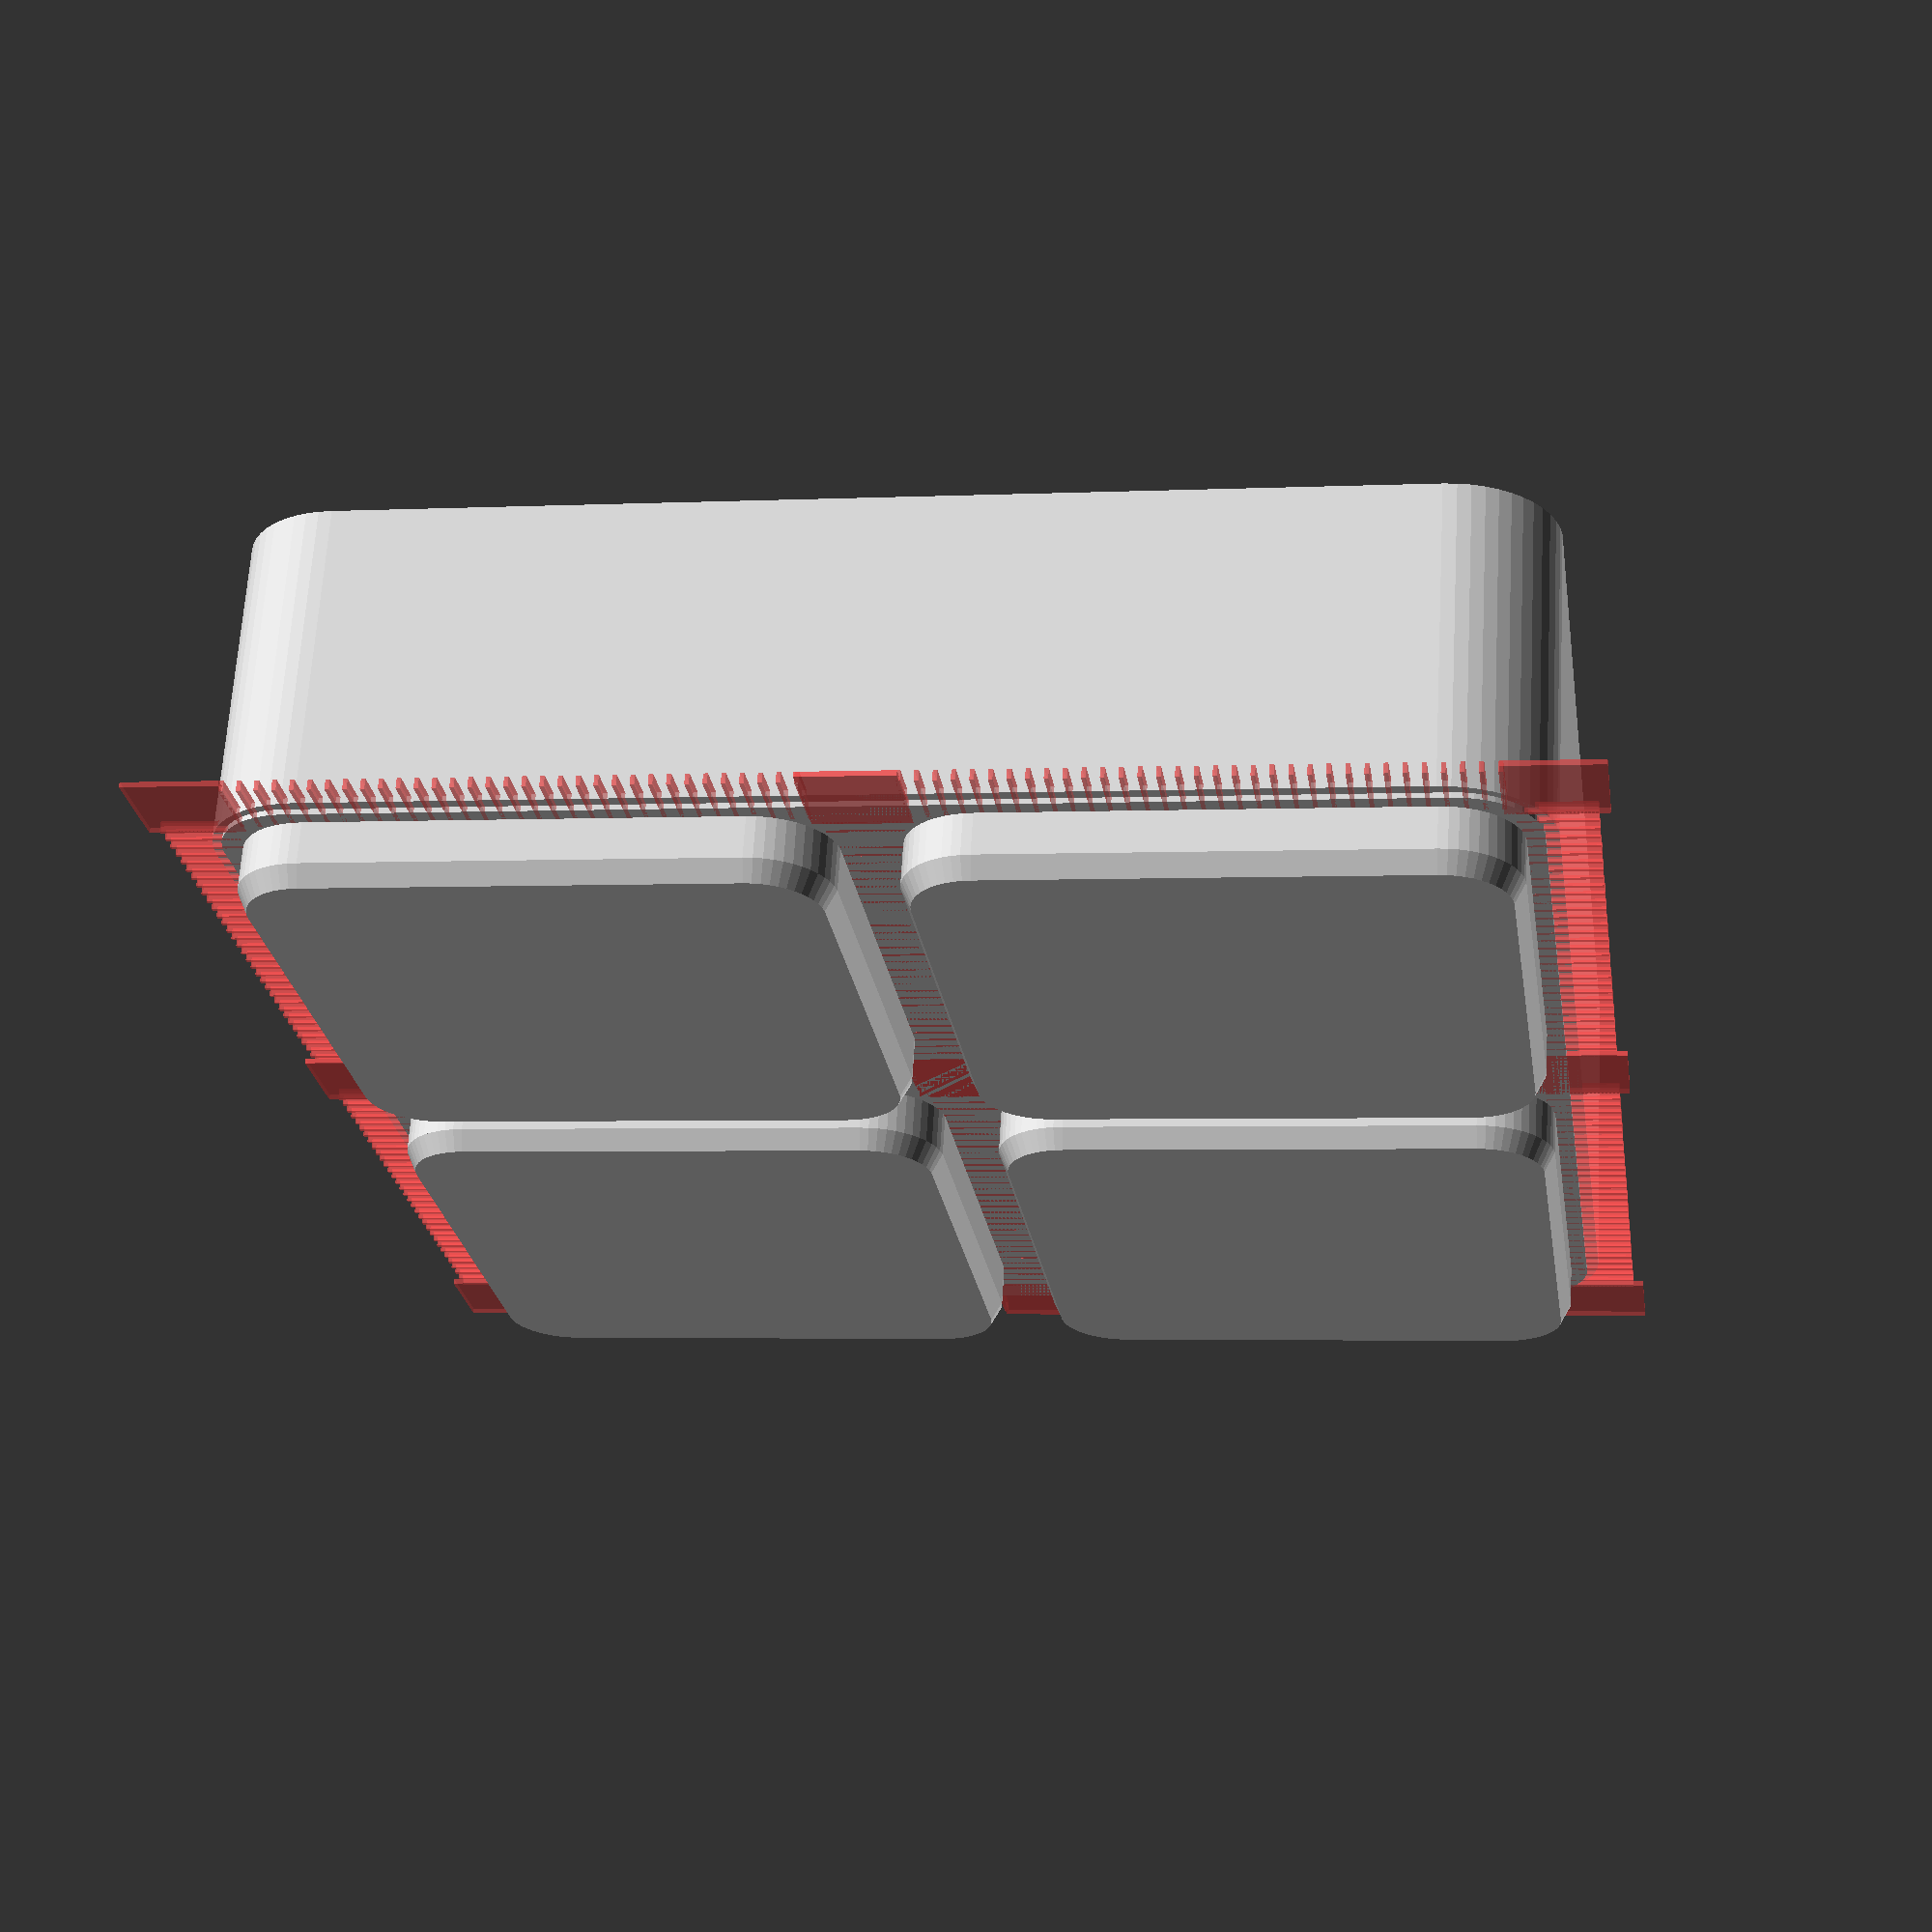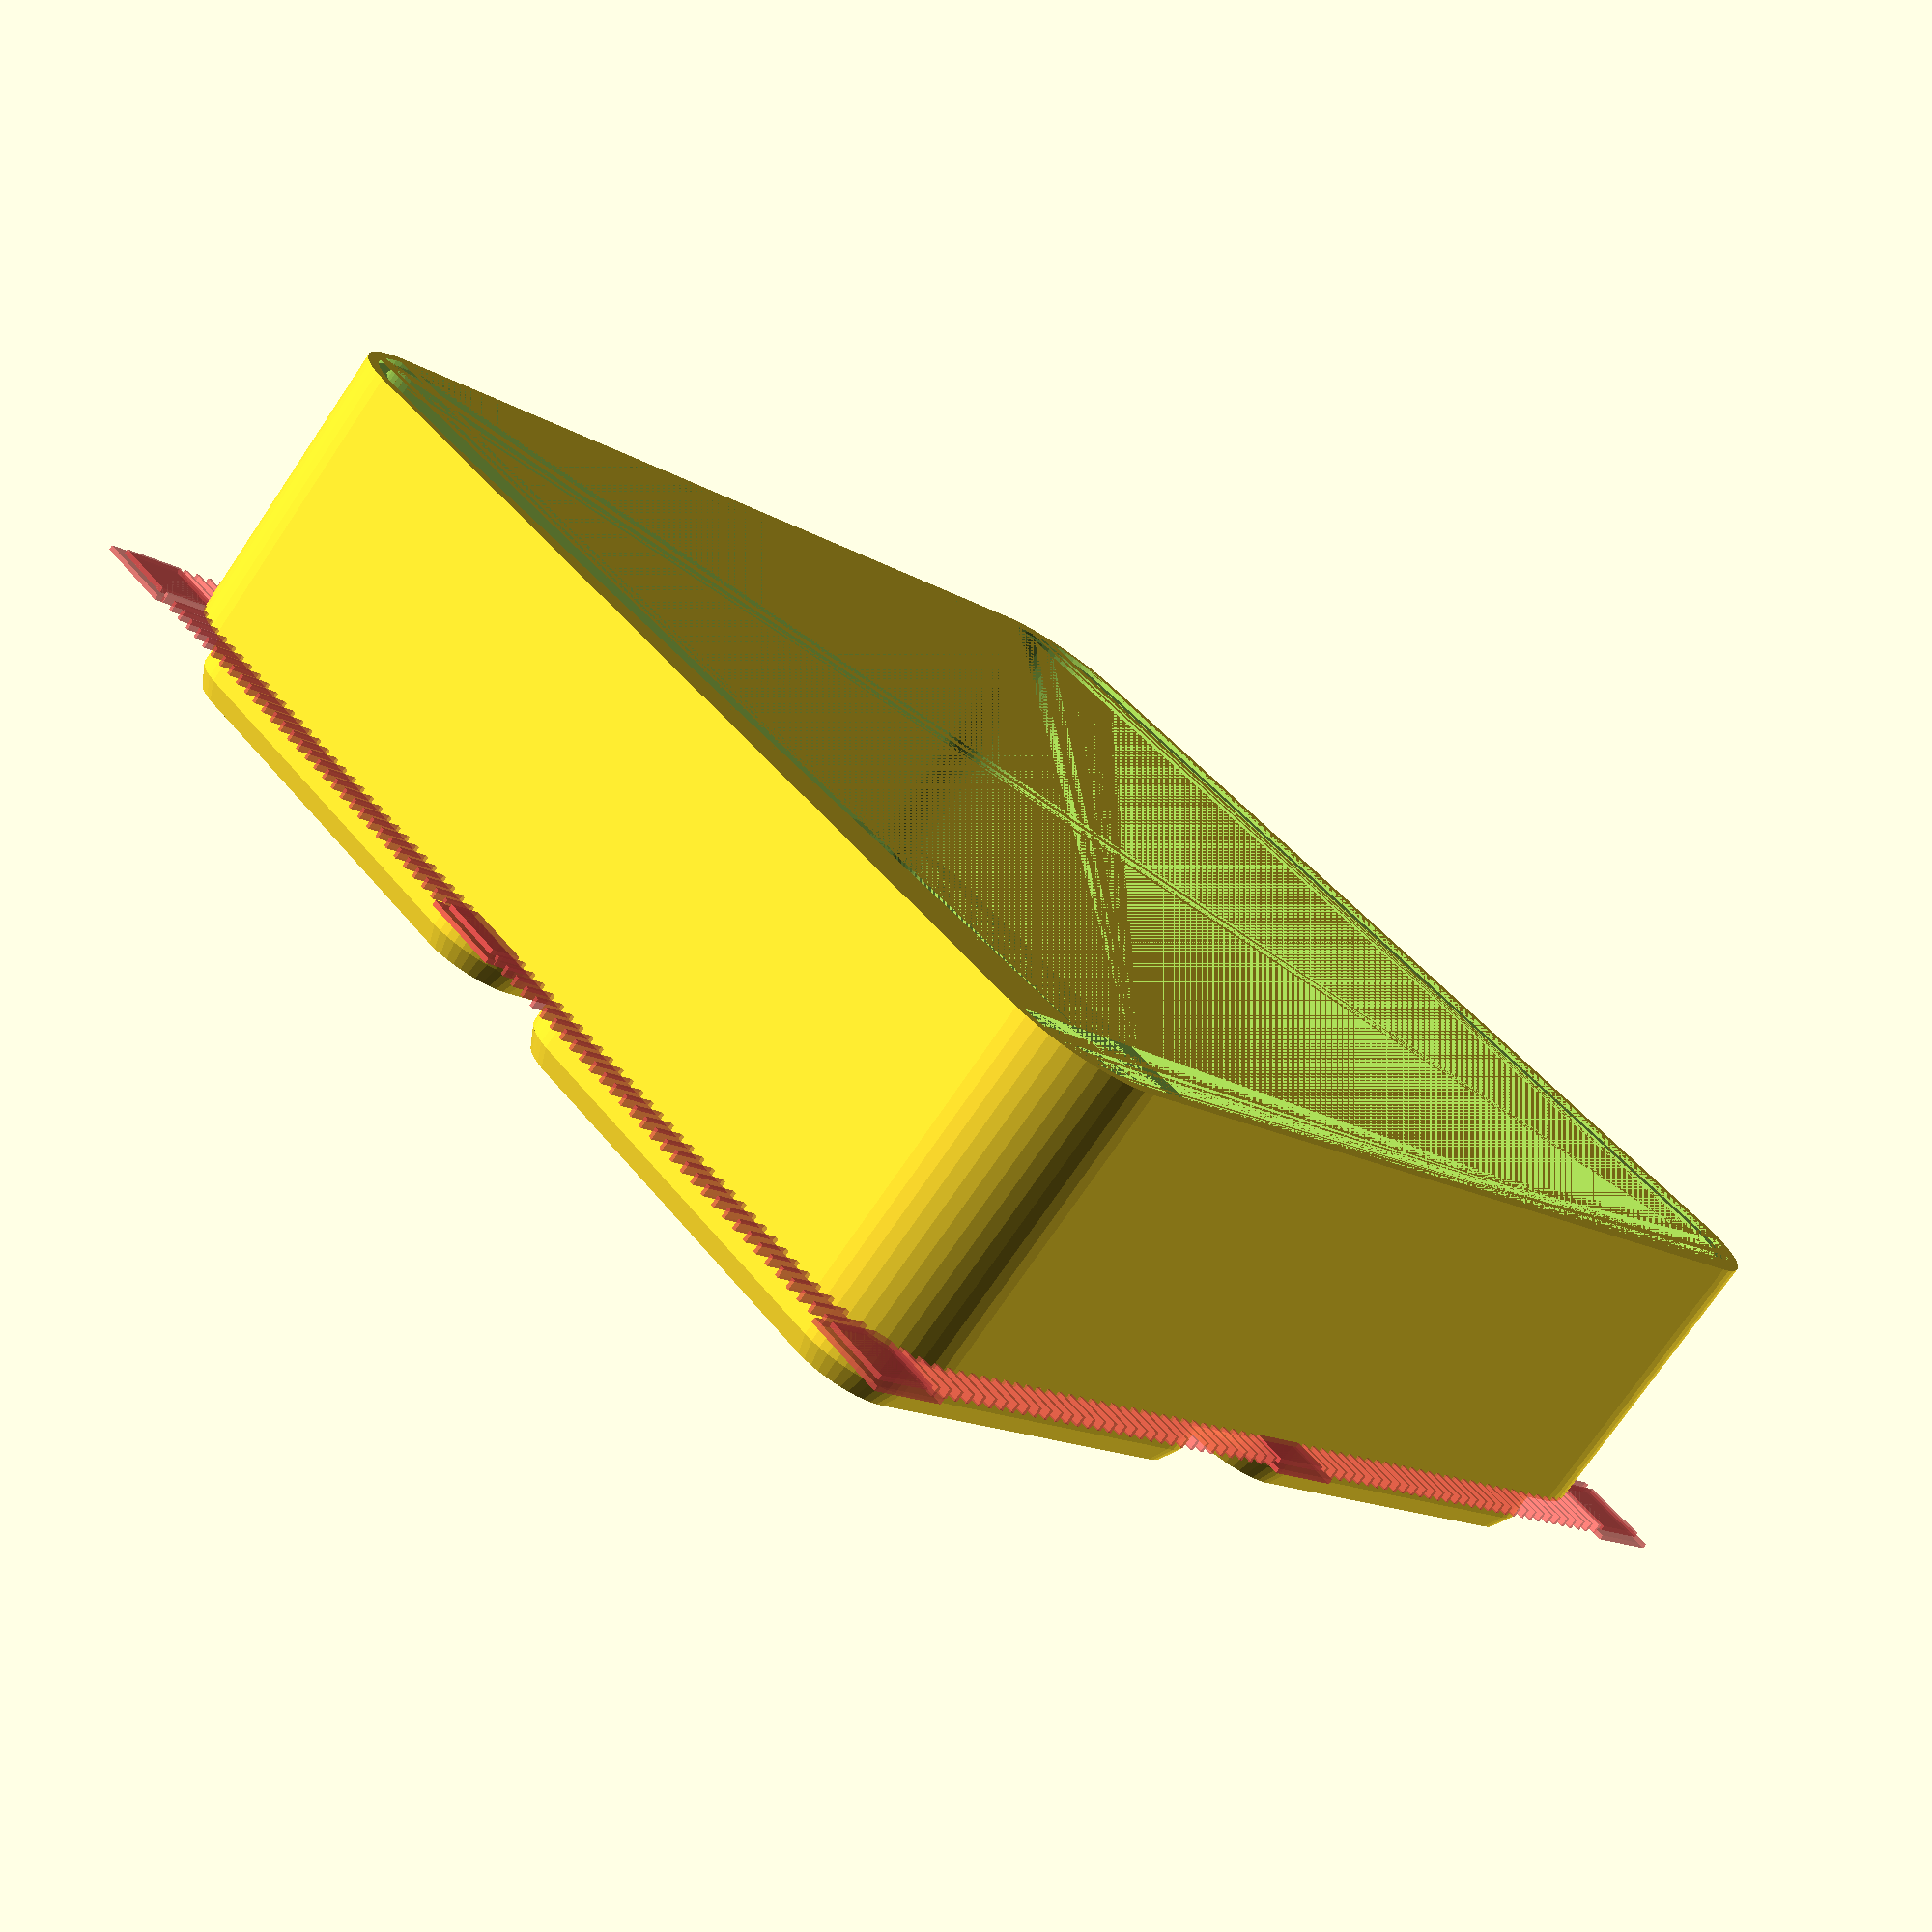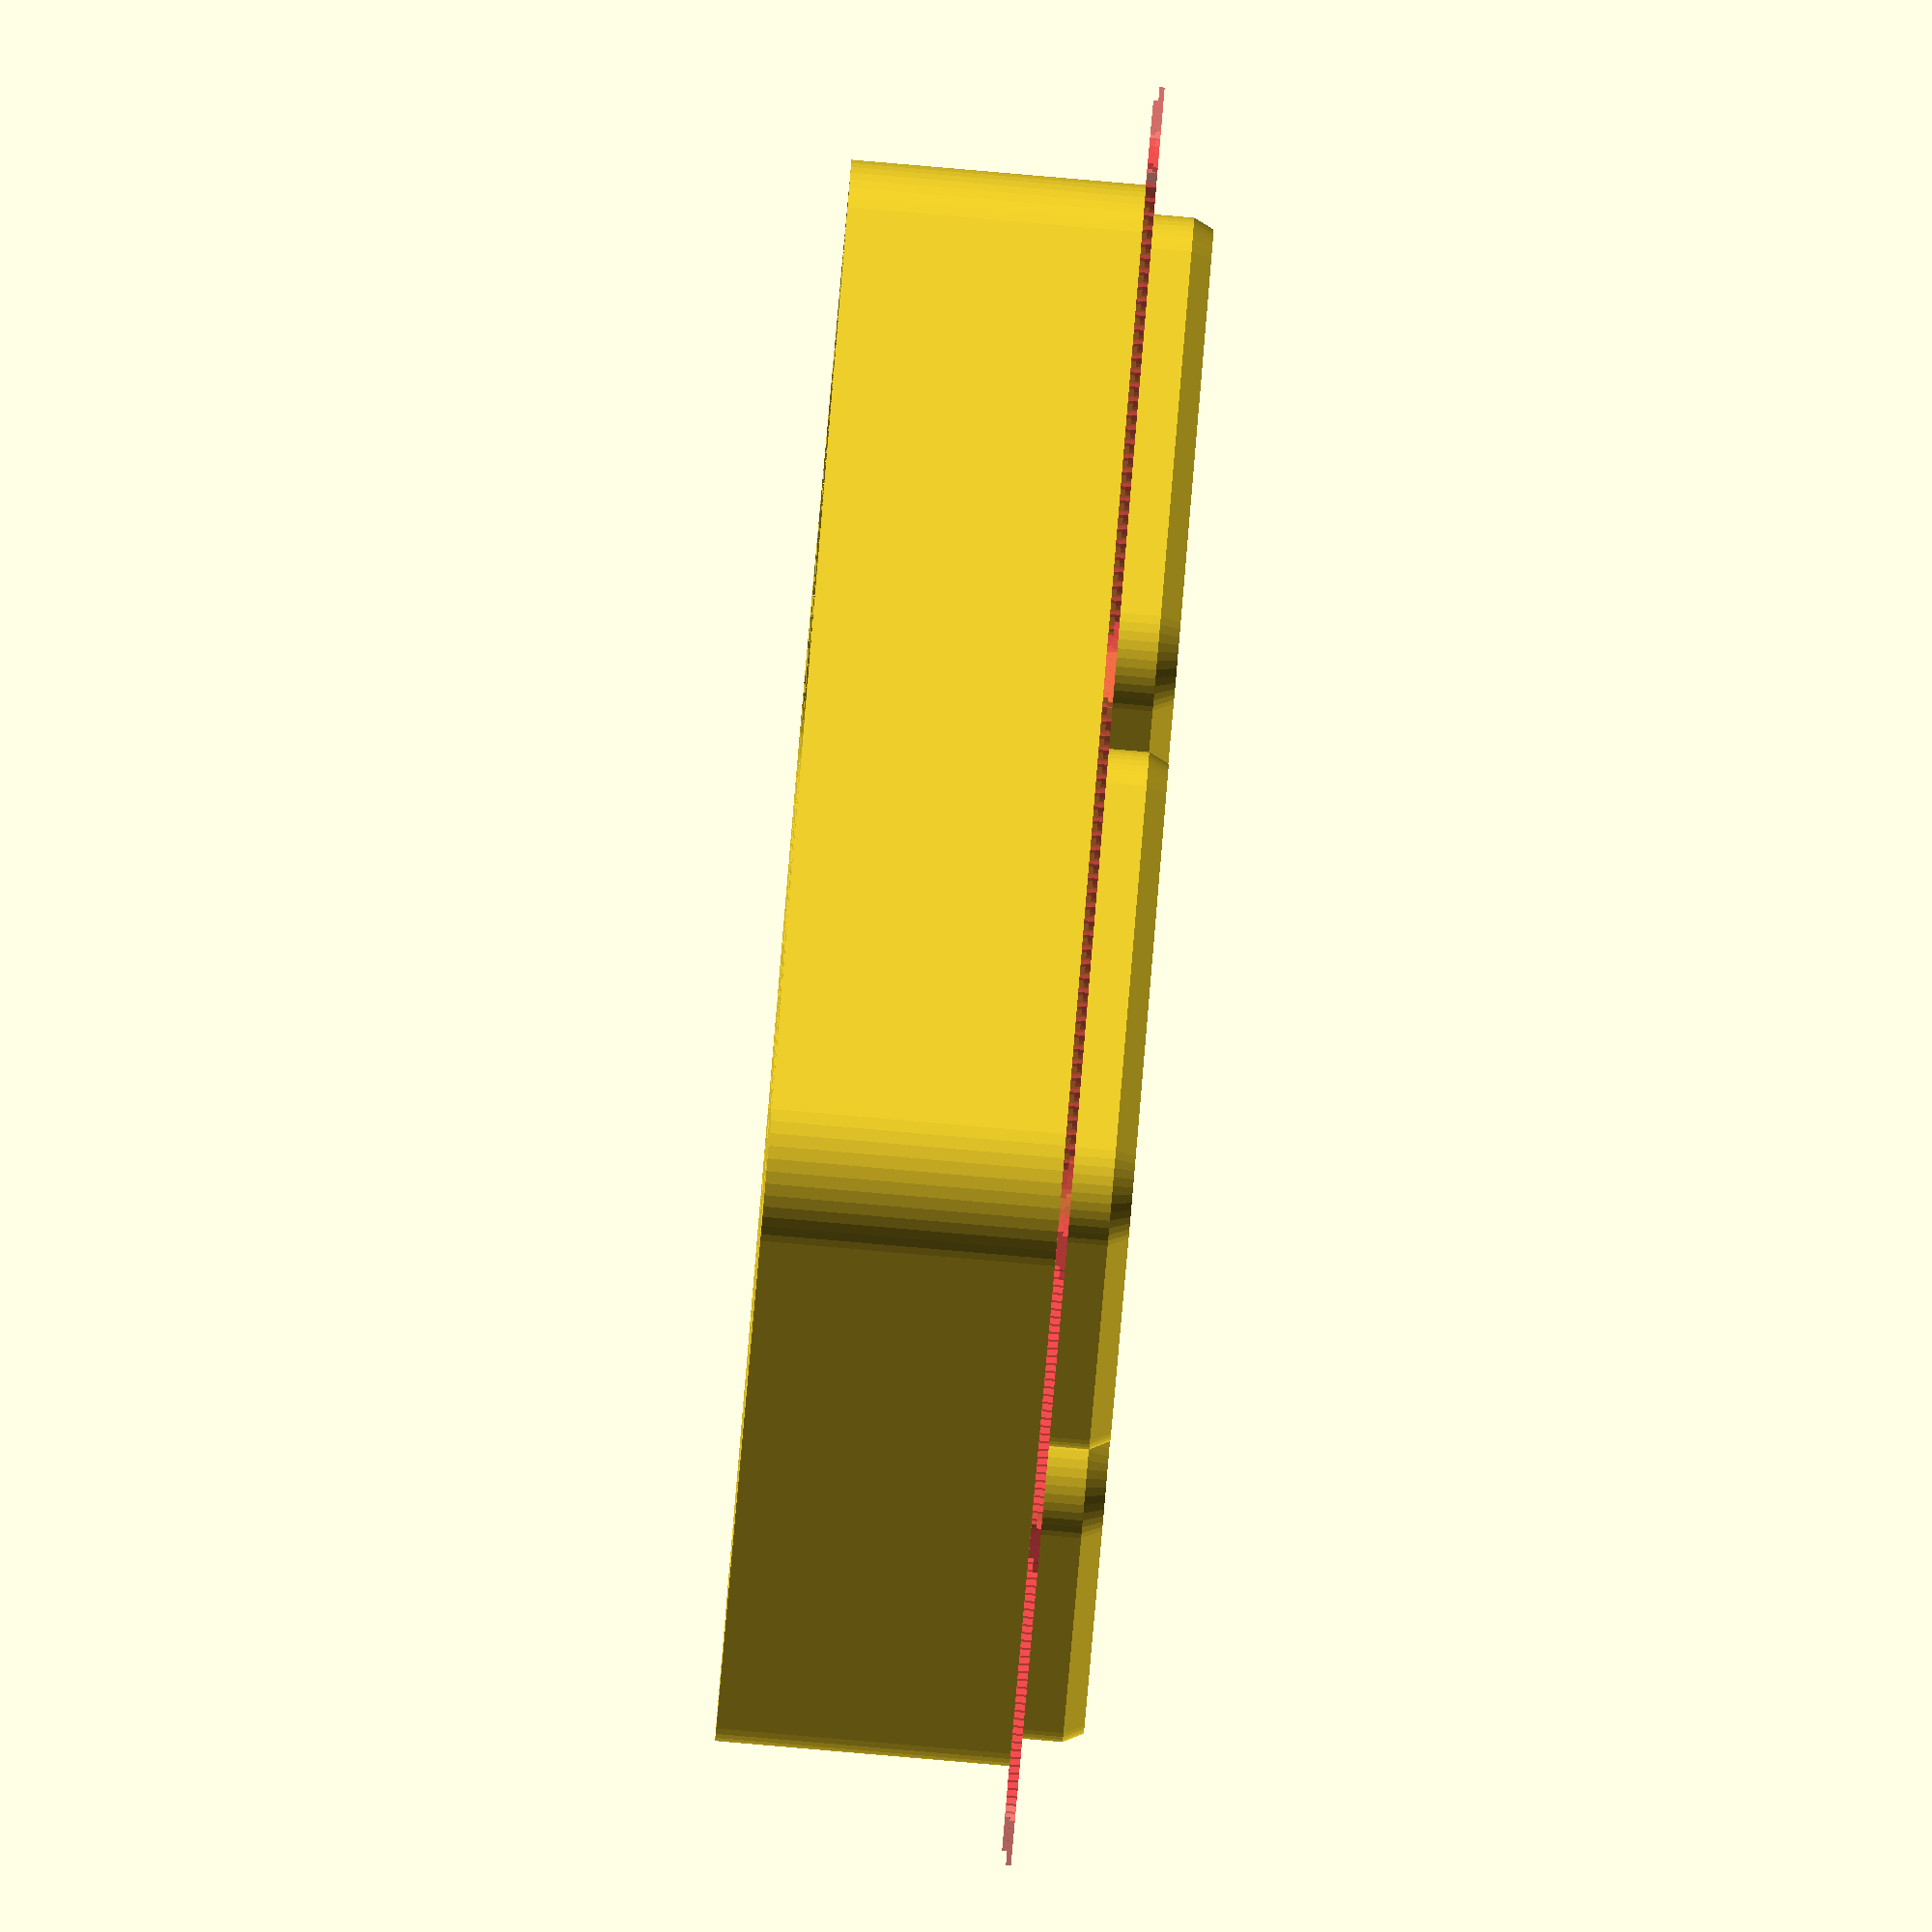
<openscad>
$fn = 50;


difference() {
	union() {
		translate(v = [0, 0, 3.2500000000]) {
			hull() {
				translate(v = [-25.0000000000, 25.0000000000, 0]) {
					cylinder(h = 14.7500000000, r = 5);
				}
				translate(v = [25.0000000000, 25.0000000000, 0]) {
					cylinder(h = 14.7500000000, r = 5);
				}
				translate(v = [-25.0000000000, -25.0000000000, 0]) {
					cylinder(h = 14.7500000000, r = 5);
				}
				translate(v = [25.0000000000, -25.0000000000, 0]) {
					cylinder(h = 14.7500000000, r = 5);
				}
			}
		}
		translate(v = [0, 0, 3]) {
			hull() {
				translate(v = [-25.6000000000, 25.6000000000, 0]) {
					cylinder(h = 0.2500000000, r = 3.8000000000);
				}
				translate(v = [25.6000000000, 25.6000000000, 0]) {
					cylinder(h = 0.2500000000, r = 3.8000000000);
				}
				translate(v = [-25.6000000000, -25.6000000000, 0]) {
					cylinder(h = 0.2500000000, r = 3.8000000000);
				}
				translate(v = [25.6000000000, -25.6000000000, 0]) {
					cylinder(h = 0.2500000000, r = 3.8000000000);
				}
			}
		}
		translate(v = [-15.0000000000, -15.0000000000, 1]) {
			rotate(a = [0, 180, 0]) {
				hull() {
					translate(v = [-10.0000000000, 10.0000000000, 0]) {
						cylinder(h = 1, r1 = 3.6000000000, r2 = 3.1000000000);
					}
					translate(v = [10.0000000000, 10.0000000000, 0]) {
						cylinder(h = 1, r1 = 3.6000000000, r2 = 3.1000000000);
					}
					translate(v = [-10.0000000000, -10.0000000000, 0]) {
						cylinder(h = 1, r1 = 3.6000000000, r2 = 3.1000000000);
					}
					translate(v = [10.0000000000, -10.0000000000, 0]) {
						cylinder(h = 1, r1 = 3.6000000000, r2 = 3.1000000000);
					}
				}
			}
		}
		translate(v = [-15.0000000000, -15.0000000000, 3]) {
			rotate(a = [0, 180, 0]) {
				hull() {
					translate(v = [-10.0000000000, 10.0000000000, 0]) {
						cylinder(h = 2, r1 = 3.6000000000, r2 = 3.6000000000);
					}
					translate(v = [10.0000000000, 10.0000000000, 0]) {
						cylinder(h = 2, r1 = 3.6000000000, r2 = 3.6000000000);
					}
					translate(v = [-10.0000000000, -10.0000000000, 0]) {
						cylinder(h = 2, r1 = 3.6000000000, r2 = 3.6000000000);
					}
					translate(v = [10.0000000000, -10.0000000000, 0]) {
						cylinder(h = 2, r1 = 3.6000000000, r2 = 3.6000000000);
					}
				}
			}
		}
		translate(v = [-15.0000000000, 15.0000000000, 1]) {
			rotate(a = [0, 180, 0]) {
				hull() {
					translate(v = [-10.0000000000, 10.0000000000, 0]) {
						cylinder(h = 1, r1 = 3.6000000000, r2 = 3.1000000000);
					}
					translate(v = [10.0000000000, 10.0000000000, 0]) {
						cylinder(h = 1, r1 = 3.6000000000, r2 = 3.1000000000);
					}
					translate(v = [-10.0000000000, -10.0000000000, 0]) {
						cylinder(h = 1, r1 = 3.6000000000, r2 = 3.1000000000);
					}
					translate(v = [10.0000000000, -10.0000000000, 0]) {
						cylinder(h = 1, r1 = 3.6000000000, r2 = 3.1000000000);
					}
				}
			}
		}
		translate(v = [-15.0000000000, 15.0000000000, 3]) {
			rotate(a = [0, 180, 0]) {
				hull() {
					translate(v = [-10.0000000000, 10.0000000000, 0]) {
						cylinder(h = 2, r1 = 3.6000000000, r2 = 3.6000000000);
					}
					translate(v = [10.0000000000, 10.0000000000, 0]) {
						cylinder(h = 2, r1 = 3.6000000000, r2 = 3.6000000000);
					}
					translate(v = [-10.0000000000, -10.0000000000, 0]) {
						cylinder(h = 2, r1 = 3.6000000000, r2 = 3.6000000000);
					}
					translate(v = [10.0000000000, -10.0000000000, 0]) {
						cylinder(h = 2, r1 = 3.6000000000, r2 = 3.6000000000);
					}
				}
			}
		}
		translate(v = [15.0000000000, -15.0000000000, 1]) {
			rotate(a = [0, 180, 0]) {
				hull() {
					translate(v = [-10.0000000000, 10.0000000000, 0]) {
						cylinder(h = 1, r1 = 3.6000000000, r2 = 3.1000000000);
					}
					translate(v = [10.0000000000, 10.0000000000, 0]) {
						cylinder(h = 1, r1 = 3.6000000000, r2 = 3.1000000000);
					}
					translate(v = [-10.0000000000, -10.0000000000, 0]) {
						cylinder(h = 1, r1 = 3.6000000000, r2 = 3.1000000000);
					}
					translate(v = [10.0000000000, -10.0000000000, 0]) {
						cylinder(h = 1, r1 = 3.6000000000, r2 = 3.1000000000);
					}
				}
			}
		}
		translate(v = [15.0000000000, -15.0000000000, 3]) {
			rotate(a = [0, 180, 0]) {
				hull() {
					translate(v = [-10.0000000000, 10.0000000000, 0]) {
						cylinder(h = 2, r1 = 3.6000000000, r2 = 3.6000000000);
					}
					translate(v = [10.0000000000, 10.0000000000, 0]) {
						cylinder(h = 2, r1 = 3.6000000000, r2 = 3.6000000000);
					}
					translate(v = [-10.0000000000, -10.0000000000, 0]) {
						cylinder(h = 2, r1 = 3.6000000000, r2 = 3.6000000000);
					}
					translate(v = [10.0000000000, -10.0000000000, 0]) {
						cylinder(h = 2, r1 = 3.6000000000, r2 = 3.6000000000);
					}
				}
			}
		}
		translate(v = [15.0000000000, 15.0000000000, 1]) {
			rotate(a = [0, 180, 0]) {
				hull() {
					translate(v = [-10.0000000000, 10.0000000000, 0]) {
						cylinder(h = 1, r1 = 3.6000000000, r2 = 3.1000000000);
					}
					translate(v = [10.0000000000, 10.0000000000, 0]) {
						cylinder(h = 1, r1 = 3.6000000000, r2 = 3.1000000000);
					}
					translate(v = [-10.0000000000, -10.0000000000, 0]) {
						cylinder(h = 1, r1 = 3.6000000000, r2 = 3.1000000000);
					}
					translate(v = [10.0000000000, -10.0000000000, 0]) {
						cylinder(h = 1, r1 = 3.6000000000, r2 = 3.1000000000);
					}
				}
			}
		}
		translate(v = [15.0000000000, 15.0000000000, 3]) {
			rotate(a = [0, 180, 0]) {
				hull() {
					translate(v = [-10.0000000000, 10.0000000000, 0]) {
						cylinder(h = 2, r1 = 3.6000000000, r2 = 3.6000000000);
					}
					translate(v = [10.0000000000, 10.0000000000, 0]) {
						cylinder(h = 2, r1 = 3.6000000000, r2 = 3.6000000000);
					}
					translate(v = [-10.0000000000, -10.0000000000, 0]) {
						cylinder(h = 2, r1 = 3.6000000000, r2 = 3.6000000000);
					}
					translate(v = [10.0000000000, -10.0000000000, 0]) {
						cylinder(h = 2, r1 = 3.6000000000, r2 = 3.6000000000);
					}
				}
			}
		}
	}
	union() {
		translate(v = [0, 0, 17.7500000000]) {
			hull() {
				translate(v = [-25.0000000000, 25.0000000000, 0]) {
					cylinder(h = 0.2500000000, r = 4.4000000000);
				}
				translate(v = [25.0000000000, 25.0000000000, 0]) {
					cylinder(h = 0.2500000000, r = 4.4000000000);
				}
				translate(v = [-25.0000000000, -25.0000000000, 0]) {
					cylinder(h = 0.2500000000, r = 4.4000000000);
				}
				translate(v = [25.0000000000, -25.0000000000, 0]) {
					cylinder(h = 0.2500000000, r = 4.4000000000);
				}
			}
		}
		translate(v = [0, 0, 4.0000000000]) {
			hull() {
				translate(v = [-25.0000000000, 25.0000000000, 0]) {
					cylinder(h = 14.0000000000, r = 3.8000000000);
				}
				translate(v = [25.0000000000, 25.0000000000, 0]) {
					cylinder(h = 14.0000000000, r = 3.8000000000);
				}
				translate(v = [-25.0000000000, -25.0000000000, 0]) {
					cylinder(h = 14.0000000000, r = 3.8000000000);
				}
				translate(v = [25.0000000000, -25.0000000000, 0]) {
					cylinder(h = 14.0000000000, r = 3.8000000000);
				}
			}
		}
		translate(v = [-15.0000000000, -15.0000000000, 4]) {
			rotate(a = [0, 180, 0]) {
				hull() {
					translate(v = [-10.0000000000, 10.0000000000, 0]) {
						cylinder(h = 3, r1 = 2.4000000000, r2 = 2.4000000000);
					}
					translate(v = [10.0000000000, 10.0000000000, 0]) {
						cylinder(h = 3, r1 = 2.4000000000, r2 = 2.4000000000);
					}
					translate(v = [-10.0000000000, -10.0000000000, 0]) {
						cylinder(h = 3, r1 = 2.4000000000, r2 = 2.4000000000);
					}
					translate(v = [10.0000000000, -10.0000000000, 0]) {
						cylinder(h = 3, r1 = 2.4000000000, r2 = 2.4000000000);
					}
				}
			}
		}
		#translate(v = [-27.9000000000, -31.7500000000, 3]) {
			cube(size = [0.2000000000, 3.5000000000, 0.5000000000]);
		}
		#translate(v = [-27.9000000000, -1.7500000000, 3]) {
			cube(size = [0.2000000000, 3.5000000000, 0.5000000000]);
		}
		#translate(v = [-27.1000000000, -31.7500000000, 3]) {
			cube(size = [0.2000000000, 3.5000000000, 0.5000000000]);
		}
		#translate(v = [-27.1000000000, -1.7500000000, 3]) {
			cube(size = [0.2000000000, 3.5000000000, 0.5000000000]);
		}
		#translate(v = [-26.3000000000, -31.7500000000, 3]) {
			cube(size = [0.2000000000, 3.5000000000, 0.5000000000]);
		}
		#translate(v = [-26.3000000000, -1.7500000000, 3]) {
			cube(size = [0.2000000000, 3.5000000000, 0.5000000000]);
		}
		#translate(v = [-25.5000000000, -31.7500000000, 3]) {
			cube(size = [0.2000000000, 3.5000000000, 0.5000000000]);
		}
		#translate(v = [-25.5000000000, -1.7500000000, 3]) {
			cube(size = [0.2000000000, 3.5000000000, 0.5000000000]);
		}
		#translate(v = [-24.7000000000, -31.7500000000, 3]) {
			cube(size = [0.2000000000, 3.5000000000, 0.5000000000]);
		}
		#translate(v = [-24.7000000000, -1.7500000000, 3]) {
			cube(size = [0.2000000000, 3.5000000000, 0.5000000000]);
		}
		#translate(v = [-23.9000000000, -31.7500000000, 3]) {
			cube(size = [0.2000000000, 3.5000000000, 0.5000000000]);
		}
		#translate(v = [-23.9000000000, -1.7500000000, 3]) {
			cube(size = [0.2000000000, 3.5000000000, 0.5000000000]);
		}
		#translate(v = [-23.1000000000, -31.7500000000, 3]) {
			cube(size = [0.2000000000, 3.5000000000, 0.5000000000]);
		}
		#translate(v = [-23.1000000000, -1.7500000000, 3]) {
			cube(size = [0.2000000000, 3.5000000000, 0.5000000000]);
		}
		#translate(v = [-22.3000000000, -31.7500000000, 3]) {
			cube(size = [0.2000000000, 3.5000000000, 0.5000000000]);
		}
		#translate(v = [-22.3000000000, -1.7500000000, 3]) {
			cube(size = [0.2000000000, 3.5000000000, 0.5000000000]);
		}
		#translate(v = [-21.5000000000, -31.7500000000, 3]) {
			cube(size = [0.2000000000, 3.5000000000, 0.5000000000]);
		}
		#translate(v = [-21.5000000000, -1.7500000000, 3]) {
			cube(size = [0.2000000000, 3.5000000000, 0.5000000000]);
		}
		#translate(v = [-20.7000000000, -31.7500000000, 3]) {
			cube(size = [0.2000000000, 3.5000000000, 0.5000000000]);
		}
		#translate(v = [-20.7000000000, -1.7500000000, 3]) {
			cube(size = [0.2000000000, 3.5000000000, 0.5000000000]);
		}
		#translate(v = [-19.9000000000, -31.7500000000, 3]) {
			cube(size = [0.2000000000, 3.5000000000, 0.5000000000]);
		}
		#translate(v = [-19.9000000000, -1.7500000000, 3]) {
			cube(size = [0.2000000000, 3.5000000000, 0.5000000000]);
		}
		#translate(v = [-19.1000000000, -31.7500000000, 3]) {
			cube(size = [0.2000000000, 3.5000000000, 0.5000000000]);
		}
		#translate(v = [-19.1000000000, -1.7500000000, 3]) {
			cube(size = [0.2000000000, 3.5000000000, 0.5000000000]);
		}
		#translate(v = [-18.3000000000, -31.7500000000, 3]) {
			cube(size = [0.2000000000, 3.5000000000, 0.5000000000]);
		}
		#translate(v = [-18.3000000000, -1.7500000000, 3]) {
			cube(size = [0.2000000000, 3.5000000000, 0.5000000000]);
		}
		#translate(v = [-17.5000000000, -31.7500000000, 3]) {
			cube(size = [0.2000000000, 3.5000000000, 0.5000000000]);
		}
		#translate(v = [-17.5000000000, -1.7500000000, 3]) {
			cube(size = [0.2000000000, 3.5000000000, 0.5000000000]);
		}
		#translate(v = [-16.7000000000, -31.7500000000, 3]) {
			cube(size = [0.2000000000, 3.5000000000, 0.5000000000]);
		}
		#translate(v = [-16.7000000000, -1.7500000000, 3]) {
			cube(size = [0.2000000000, 3.5000000000, 0.5000000000]);
		}
		#translate(v = [-15.9000000000, -31.7500000000, 3]) {
			cube(size = [0.2000000000, 3.5000000000, 0.5000000000]);
		}
		#translate(v = [-15.9000000000, -1.7500000000, 3]) {
			cube(size = [0.2000000000, 3.5000000000, 0.5000000000]);
		}
		#translate(v = [-15.1000000000, -31.7500000000, 3]) {
			cube(size = [0.2000000000, 3.5000000000, 0.5000000000]);
		}
		#translate(v = [-15.1000000000, -1.7500000000, 3]) {
			cube(size = [0.2000000000, 3.5000000000, 0.5000000000]);
		}
		#translate(v = [-14.3000000000, -31.7500000000, 3]) {
			cube(size = [0.2000000000, 3.5000000000, 0.5000000000]);
		}
		#translate(v = [-14.3000000000, -1.7500000000, 3]) {
			cube(size = [0.2000000000, 3.5000000000, 0.5000000000]);
		}
		#translate(v = [-13.5000000000, -31.7500000000, 3]) {
			cube(size = [0.2000000000, 3.5000000000, 0.5000000000]);
		}
		#translate(v = [-13.5000000000, -1.7500000000, 3]) {
			cube(size = [0.2000000000, 3.5000000000, 0.5000000000]);
		}
		#translate(v = [-12.7000000000, -31.7500000000, 3]) {
			cube(size = [0.2000000000, 3.5000000000, 0.5000000000]);
		}
		#translate(v = [-12.7000000000, -1.7500000000, 3]) {
			cube(size = [0.2000000000, 3.5000000000, 0.5000000000]);
		}
		#translate(v = [-11.9000000000, -31.7500000000, 3]) {
			cube(size = [0.2000000000, 3.5000000000, 0.5000000000]);
		}
		#translate(v = [-11.9000000000, -1.7500000000, 3]) {
			cube(size = [0.2000000000, 3.5000000000, 0.5000000000]);
		}
		#translate(v = [-11.1000000000, -31.7500000000, 3]) {
			cube(size = [0.2000000000, 3.5000000000, 0.5000000000]);
		}
		#translate(v = [-11.1000000000, -1.7500000000, 3]) {
			cube(size = [0.2000000000, 3.5000000000, 0.5000000000]);
		}
		#translate(v = [-10.3000000000, -31.7500000000, 3]) {
			cube(size = [0.2000000000, 3.5000000000, 0.5000000000]);
		}
		#translate(v = [-10.3000000000, -1.7500000000, 3]) {
			cube(size = [0.2000000000, 3.5000000000, 0.5000000000]);
		}
		#translate(v = [-9.5000000000, -31.7500000000, 3]) {
			cube(size = [0.2000000000, 3.5000000000, 0.5000000000]);
		}
		#translate(v = [-9.5000000000, -1.7500000000, 3]) {
			cube(size = [0.2000000000, 3.5000000000, 0.5000000000]);
		}
		#translate(v = [-8.7000000000, -31.7500000000, 3]) {
			cube(size = [0.2000000000, 3.5000000000, 0.5000000000]);
		}
		#translate(v = [-8.7000000000, -1.7500000000, 3]) {
			cube(size = [0.2000000000, 3.5000000000, 0.5000000000]);
		}
		#translate(v = [-7.9000000000, -31.7500000000, 3]) {
			cube(size = [0.2000000000, 3.5000000000, 0.5000000000]);
		}
		#translate(v = [-7.9000000000, -1.7500000000, 3]) {
			cube(size = [0.2000000000, 3.5000000000, 0.5000000000]);
		}
		#translate(v = [-7.1000000000, -31.7500000000, 3]) {
			cube(size = [0.2000000000, 3.5000000000, 0.5000000000]);
		}
		#translate(v = [-7.1000000000, -1.7500000000, 3]) {
			cube(size = [0.2000000000, 3.5000000000, 0.5000000000]);
		}
		#translate(v = [-6.3000000000, -31.7500000000, 3]) {
			cube(size = [0.2000000000, 3.5000000000, 0.5000000000]);
		}
		#translate(v = [-6.3000000000, -1.7500000000, 3]) {
			cube(size = [0.2000000000, 3.5000000000, 0.5000000000]);
		}
		#translate(v = [-5.5000000000, -31.7500000000, 3]) {
			cube(size = [0.2000000000, 3.5000000000, 0.5000000000]);
		}
		#translate(v = [-5.5000000000, -1.7500000000, 3]) {
			cube(size = [0.2000000000, 3.5000000000, 0.5000000000]);
		}
		#translate(v = [-4.7000000000, -31.7500000000, 3]) {
			cube(size = [0.2000000000, 3.5000000000, 0.5000000000]);
		}
		#translate(v = [-4.7000000000, -1.7500000000, 3]) {
			cube(size = [0.2000000000, 3.5000000000, 0.5000000000]);
		}
		#translate(v = [-3.9000000000, -31.7500000000, 3]) {
			cube(size = [0.2000000000, 3.5000000000, 0.5000000000]);
		}
		#translate(v = [-3.9000000000, -1.7500000000, 3]) {
			cube(size = [0.2000000000, 3.5000000000, 0.5000000000]);
		}
		#translate(v = [-3.1000000000, -31.7500000000, 3]) {
			cube(size = [0.2000000000, 3.5000000000, 0.5000000000]);
		}
		#translate(v = [-3.1000000000, -1.7500000000, 3]) {
			cube(size = [0.2000000000, 3.5000000000, 0.5000000000]);
		}
		#translate(v = [-2.3000000000, -31.7500000000, 3]) {
			cube(size = [0.2000000000, 3.5000000000, 0.5000000000]);
		}
		#translate(v = [-2.3000000000, -1.7500000000, 3]) {
			cube(size = [0.2000000000, 3.5000000000, 0.5000000000]);
		}
		#translate(v = [-31.7500000000, -27.9000000000, 3]) {
			cube(size = [3.5000000000, 0.2000000000, 0.5000000000]);
		}
		#translate(v = [-1.7500000000, -27.9000000000, 3]) {
			cube(size = [3.5000000000, 0.2000000000, 0.5000000000]);
		}
		#translate(v = [-31.7500000000, -27.1000000000, 3]) {
			cube(size = [3.5000000000, 0.2000000000, 0.5000000000]);
		}
		#translate(v = [-1.7500000000, -27.1000000000, 3]) {
			cube(size = [3.5000000000, 0.2000000000, 0.5000000000]);
		}
		#translate(v = [-31.7500000000, -26.3000000000, 3]) {
			cube(size = [3.5000000000, 0.2000000000, 0.5000000000]);
		}
		#translate(v = [-1.7500000000, -26.3000000000, 3]) {
			cube(size = [3.5000000000, 0.2000000000, 0.5000000000]);
		}
		#translate(v = [-31.7500000000, -25.5000000000, 3]) {
			cube(size = [3.5000000000, 0.2000000000, 0.5000000000]);
		}
		#translate(v = [-1.7500000000, -25.5000000000, 3]) {
			cube(size = [3.5000000000, 0.2000000000, 0.5000000000]);
		}
		#translate(v = [-31.7500000000, -24.7000000000, 3]) {
			cube(size = [3.5000000000, 0.2000000000, 0.5000000000]);
		}
		#translate(v = [-1.7500000000, -24.7000000000, 3]) {
			cube(size = [3.5000000000, 0.2000000000, 0.5000000000]);
		}
		#translate(v = [-31.7500000000, -23.9000000000, 3]) {
			cube(size = [3.5000000000, 0.2000000000, 0.5000000000]);
		}
		#translate(v = [-1.7500000000, -23.9000000000, 3]) {
			cube(size = [3.5000000000, 0.2000000000, 0.5000000000]);
		}
		#translate(v = [-31.7500000000, -23.1000000000, 3]) {
			cube(size = [3.5000000000, 0.2000000000, 0.5000000000]);
		}
		#translate(v = [-1.7500000000, -23.1000000000, 3]) {
			cube(size = [3.5000000000, 0.2000000000, 0.5000000000]);
		}
		#translate(v = [-31.7500000000, -22.3000000000, 3]) {
			cube(size = [3.5000000000, 0.2000000000, 0.5000000000]);
		}
		#translate(v = [-1.7500000000, -22.3000000000, 3]) {
			cube(size = [3.5000000000, 0.2000000000, 0.5000000000]);
		}
		#translate(v = [-31.7500000000, -21.5000000000, 3]) {
			cube(size = [3.5000000000, 0.2000000000, 0.5000000000]);
		}
		#translate(v = [-1.7500000000, -21.5000000000, 3]) {
			cube(size = [3.5000000000, 0.2000000000, 0.5000000000]);
		}
		#translate(v = [-31.7500000000, -20.7000000000, 3]) {
			cube(size = [3.5000000000, 0.2000000000, 0.5000000000]);
		}
		#translate(v = [-1.7500000000, -20.7000000000, 3]) {
			cube(size = [3.5000000000, 0.2000000000, 0.5000000000]);
		}
		#translate(v = [-31.7500000000, -19.9000000000, 3]) {
			cube(size = [3.5000000000, 0.2000000000, 0.5000000000]);
		}
		#translate(v = [-1.7500000000, -19.9000000000, 3]) {
			cube(size = [3.5000000000, 0.2000000000, 0.5000000000]);
		}
		#translate(v = [-31.7500000000, -19.1000000000, 3]) {
			cube(size = [3.5000000000, 0.2000000000, 0.5000000000]);
		}
		#translate(v = [-1.7500000000, -19.1000000000, 3]) {
			cube(size = [3.5000000000, 0.2000000000, 0.5000000000]);
		}
		#translate(v = [-31.7500000000, -18.3000000000, 3]) {
			cube(size = [3.5000000000, 0.2000000000, 0.5000000000]);
		}
		#translate(v = [-1.7500000000, -18.3000000000, 3]) {
			cube(size = [3.5000000000, 0.2000000000, 0.5000000000]);
		}
		#translate(v = [-31.7500000000, -17.5000000000, 3]) {
			cube(size = [3.5000000000, 0.2000000000, 0.5000000000]);
		}
		#translate(v = [-1.7500000000, -17.5000000000, 3]) {
			cube(size = [3.5000000000, 0.2000000000, 0.5000000000]);
		}
		#translate(v = [-31.7500000000, -16.7000000000, 3]) {
			cube(size = [3.5000000000, 0.2000000000, 0.5000000000]);
		}
		#translate(v = [-1.7500000000, -16.7000000000, 3]) {
			cube(size = [3.5000000000, 0.2000000000, 0.5000000000]);
		}
		#translate(v = [-31.7500000000, -15.9000000000, 3]) {
			cube(size = [3.5000000000, 0.2000000000, 0.5000000000]);
		}
		#translate(v = [-1.7500000000, -15.9000000000, 3]) {
			cube(size = [3.5000000000, 0.2000000000, 0.5000000000]);
		}
		#translate(v = [-31.7500000000, -15.1000000000, 3]) {
			cube(size = [3.5000000000, 0.2000000000, 0.5000000000]);
		}
		#translate(v = [-1.7500000000, -15.1000000000, 3]) {
			cube(size = [3.5000000000, 0.2000000000, 0.5000000000]);
		}
		#translate(v = [-31.7500000000, -14.3000000000, 3]) {
			cube(size = [3.5000000000, 0.2000000000, 0.5000000000]);
		}
		#translate(v = [-1.7500000000, -14.3000000000, 3]) {
			cube(size = [3.5000000000, 0.2000000000, 0.5000000000]);
		}
		#translate(v = [-31.7500000000, -13.5000000000, 3]) {
			cube(size = [3.5000000000, 0.2000000000, 0.5000000000]);
		}
		#translate(v = [-1.7500000000, -13.5000000000, 3]) {
			cube(size = [3.5000000000, 0.2000000000, 0.5000000000]);
		}
		#translate(v = [-31.7500000000, -12.7000000000, 3]) {
			cube(size = [3.5000000000, 0.2000000000, 0.5000000000]);
		}
		#translate(v = [-1.7500000000, -12.7000000000, 3]) {
			cube(size = [3.5000000000, 0.2000000000, 0.5000000000]);
		}
		#translate(v = [-31.7500000000, -11.9000000000, 3]) {
			cube(size = [3.5000000000, 0.2000000000, 0.5000000000]);
		}
		#translate(v = [-1.7500000000, -11.9000000000, 3]) {
			cube(size = [3.5000000000, 0.2000000000, 0.5000000000]);
		}
		#translate(v = [-31.7500000000, -11.1000000000, 3]) {
			cube(size = [3.5000000000, 0.2000000000, 0.5000000000]);
		}
		#translate(v = [-1.7500000000, -11.1000000000, 3]) {
			cube(size = [3.5000000000, 0.2000000000, 0.5000000000]);
		}
		#translate(v = [-31.7500000000, -10.3000000000, 3]) {
			cube(size = [3.5000000000, 0.2000000000, 0.5000000000]);
		}
		#translate(v = [-1.7500000000, -10.3000000000, 3]) {
			cube(size = [3.5000000000, 0.2000000000, 0.5000000000]);
		}
		#translate(v = [-31.7500000000, -9.5000000000, 3]) {
			cube(size = [3.5000000000, 0.2000000000, 0.5000000000]);
		}
		#translate(v = [-1.7500000000, -9.5000000000, 3]) {
			cube(size = [3.5000000000, 0.2000000000, 0.5000000000]);
		}
		#translate(v = [-31.7500000000, -8.7000000000, 3]) {
			cube(size = [3.5000000000, 0.2000000000, 0.5000000000]);
		}
		#translate(v = [-1.7500000000, -8.7000000000, 3]) {
			cube(size = [3.5000000000, 0.2000000000, 0.5000000000]);
		}
		#translate(v = [-31.7500000000, -7.9000000000, 3]) {
			cube(size = [3.5000000000, 0.2000000000, 0.5000000000]);
		}
		#translate(v = [-1.7500000000, -7.9000000000, 3]) {
			cube(size = [3.5000000000, 0.2000000000, 0.5000000000]);
		}
		#translate(v = [-31.7500000000, -7.1000000000, 3]) {
			cube(size = [3.5000000000, 0.2000000000, 0.5000000000]);
		}
		#translate(v = [-1.7500000000, -7.1000000000, 3]) {
			cube(size = [3.5000000000, 0.2000000000, 0.5000000000]);
		}
		#translate(v = [-31.7500000000, -6.3000000000, 3]) {
			cube(size = [3.5000000000, 0.2000000000, 0.5000000000]);
		}
		#translate(v = [-1.7500000000, -6.3000000000, 3]) {
			cube(size = [3.5000000000, 0.2000000000, 0.5000000000]);
		}
		#translate(v = [-31.7500000000, -5.5000000000, 3]) {
			cube(size = [3.5000000000, 0.2000000000, 0.5000000000]);
		}
		#translate(v = [-1.7500000000, -5.5000000000, 3]) {
			cube(size = [3.5000000000, 0.2000000000, 0.5000000000]);
		}
		#translate(v = [-31.7500000000, -4.7000000000, 3]) {
			cube(size = [3.5000000000, 0.2000000000, 0.5000000000]);
		}
		#translate(v = [-1.7500000000, -4.7000000000, 3]) {
			cube(size = [3.5000000000, 0.2000000000, 0.5000000000]);
		}
		#translate(v = [-31.7500000000, -3.9000000000, 3]) {
			cube(size = [3.5000000000, 0.2000000000, 0.5000000000]);
		}
		#translate(v = [-1.7500000000, -3.9000000000, 3]) {
			cube(size = [3.5000000000, 0.2000000000, 0.5000000000]);
		}
		#translate(v = [-31.7500000000, -3.1000000000, 3]) {
			cube(size = [3.5000000000, 0.2000000000, 0.5000000000]);
		}
		#translate(v = [-1.7500000000, -3.1000000000, 3]) {
			cube(size = [3.5000000000, 0.2000000000, 0.5000000000]);
		}
		#translate(v = [-31.7500000000, -2.3000000000, 3]) {
			cube(size = [3.5000000000, 0.2000000000, 0.5000000000]);
		}
		#translate(v = [-1.7500000000, -2.3000000000, 3]) {
			cube(size = [3.5000000000, 0.2000000000, 0.5000000000]);
		}
		#translate(v = [-32.2500000000, -32.2500000000, 3]) {
			cube(size = [4.5000000000, 4.5000000000, 0.2500000000]);
		}
		#translate(v = [-2.2500000000, -32.2500000000, 3]) {
			cube(size = [4.5000000000, 4.5000000000, 0.2500000000]);
		}
		#translate(v = [-32.2500000000, -2.2500000000, 3]) {
			cube(size = [4.5000000000, 4.5000000000, 0.2500000000]);
		}
		#translate(v = [-2.2500000000, -2.2500000000, 3]) {
			cube(size = [4.5000000000, 4.5000000000, 0.2500000000]);
		}
		#translate(v = [-31.7500000000, -31.7500000000, 3.2500000000]) {
			cube(size = [3.5000000000, 3.5000000000, 0.2500000000]);
		}
		#translate(v = [-1.7500000000, -31.7500000000, 3.2500000000]) {
			cube(size = [3.5000000000, 3.5000000000, 0.2500000000]);
		}
		#translate(v = [-31.7500000000, -1.7500000000, 3.2500000000]) {
			cube(size = [3.5000000000, 3.5000000000, 0.2500000000]);
		}
		#translate(v = [-1.7500000000, -1.7500000000, 3.2500000000]) {
			cube(size = [3.5000000000, 3.5000000000, 0.2500000000]);
		}
		translate(v = [-15.0000000000, 15.0000000000, 4]) {
			rotate(a = [0, 180, 0]) {
				hull() {
					translate(v = [-10.0000000000, 10.0000000000, 0]) {
						cylinder(h = 3, r1 = 2.4000000000, r2 = 2.4000000000);
					}
					translate(v = [10.0000000000, 10.0000000000, 0]) {
						cylinder(h = 3, r1 = 2.4000000000, r2 = 2.4000000000);
					}
					translate(v = [-10.0000000000, -10.0000000000, 0]) {
						cylinder(h = 3, r1 = 2.4000000000, r2 = 2.4000000000);
					}
					translate(v = [10.0000000000, -10.0000000000, 0]) {
						cylinder(h = 3, r1 = 2.4000000000, r2 = 2.4000000000);
					}
				}
			}
		}
		#translate(v = [-27.9000000000, -1.7500000000, 3]) {
			cube(size = [0.2000000000, 3.5000000000, 0.5000000000]);
		}
		#translate(v = [-27.9000000000, 28.2500000000, 3]) {
			cube(size = [0.2000000000, 3.5000000000, 0.5000000000]);
		}
		#translate(v = [-27.1000000000, -1.7500000000, 3]) {
			cube(size = [0.2000000000, 3.5000000000, 0.5000000000]);
		}
		#translate(v = [-27.1000000000, 28.2500000000, 3]) {
			cube(size = [0.2000000000, 3.5000000000, 0.5000000000]);
		}
		#translate(v = [-26.3000000000, -1.7500000000, 3]) {
			cube(size = [0.2000000000, 3.5000000000, 0.5000000000]);
		}
		#translate(v = [-26.3000000000, 28.2500000000, 3]) {
			cube(size = [0.2000000000, 3.5000000000, 0.5000000000]);
		}
		#translate(v = [-25.5000000000, -1.7500000000, 3]) {
			cube(size = [0.2000000000, 3.5000000000, 0.5000000000]);
		}
		#translate(v = [-25.5000000000, 28.2500000000, 3]) {
			cube(size = [0.2000000000, 3.5000000000, 0.5000000000]);
		}
		#translate(v = [-24.7000000000, -1.7500000000, 3]) {
			cube(size = [0.2000000000, 3.5000000000, 0.5000000000]);
		}
		#translate(v = [-24.7000000000, 28.2500000000, 3]) {
			cube(size = [0.2000000000, 3.5000000000, 0.5000000000]);
		}
		#translate(v = [-23.9000000000, -1.7500000000, 3]) {
			cube(size = [0.2000000000, 3.5000000000, 0.5000000000]);
		}
		#translate(v = [-23.9000000000, 28.2500000000, 3]) {
			cube(size = [0.2000000000, 3.5000000000, 0.5000000000]);
		}
		#translate(v = [-23.1000000000, -1.7500000000, 3]) {
			cube(size = [0.2000000000, 3.5000000000, 0.5000000000]);
		}
		#translate(v = [-23.1000000000, 28.2500000000, 3]) {
			cube(size = [0.2000000000, 3.5000000000, 0.5000000000]);
		}
		#translate(v = [-22.3000000000, -1.7500000000, 3]) {
			cube(size = [0.2000000000, 3.5000000000, 0.5000000000]);
		}
		#translate(v = [-22.3000000000, 28.2500000000, 3]) {
			cube(size = [0.2000000000, 3.5000000000, 0.5000000000]);
		}
		#translate(v = [-21.5000000000, -1.7500000000, 3]) {
			cube(size = [0.2000000000, 3.5000000000, 0.5000000000]);
		}
		#translate(v = [-21.5000000000, 28.2500000000, 3]) {
			cube(size = [0.2000000000, 3.5000000000, 0.5000000000]);
		}
		#translate(v = [-20.7000000000, -1.7500000000, 3]) {
			cube(size = [0.2000000000, 3.5000000000, 0.5000000000]);
		}
		#translate(v = [-20.7000000000, 28.2500000000, 3]) {
			cube(size = [0.2000000000, 3.5000000000, 0.5000000000]);
		}
		#translate(v = [-19.9000000000, -1.7500000000, 3]) {
			cube(size = [0.2000000000, 3.5000000000, 0.5000000000]);
		}
		#translate(v = [-19.9000000000, 28.2500000000, 3]) {
			cube(size = [0.2000000000, 3.5000000000, 0.5000000000]);
		}
		#translate(v = [-19.1000000000, -1.7500000000, 3]) {
			cube(size = [0.2000000000, 3.5000000000, 0.5000000000]);
		}
		#translate(v = [-19.1000000000, 28.2500000000, 3]) {
			cube(size = [0.2000000000, 3.5000000000, 0.5000000000]);
		}
		#translate(v = [-18.3000000000, -1.7500000000, 3]) {
			cube(size = [0.2000000000, 3.5000000000, 0.5000000000]);
		}
		#translate(v = [-18.3000000000, 28.2500000000, 3]) {
			cube(size = [0.2000000000, 3.5000000000, 0.5000000000]);
		}
		#translate(v = [-17.5000000000, -1.7500000000, 3]) {
			cube(size = [0.2000000000, 3.5000000000, 0.5000000000]);
		}
		#translate(v = [-17.5000000000, 28.2500000000, 3]) {
			cube(size = [0.2000000000, 3.5000000000, 0.5000000000]);
		}
		#translate(v = [-16.7000000000, -1.7500000000, 3]) {
			cube(size = [0.2000000000, 3.5000000000, 0.5000000000]);
		}
		#translate(v = [-16.7000000000, 28.2500000000, 3]) {
			cube(size = [0.2000000000, 3.5000000000, 0.5000000000]);
		}
		#translate(v = [-15.9000000000, -1.7500000000, 3]) {
			cube(size = [0.2000000000, 3.5000000000, 0.5000000000]);
		}
		#translate(v = [-15.9000000000, 28.2500000000, 3]) {
			cube(size = [0.2000000000, 3.5000000000, 0.5000000000]);
		}
		#translate(v = [-15.1000000000, -1.7500000000, 3]) {
			cube(size = [0.2000000000, 3.5000000000, 0.5000000000]);
		}
		#translate(v = [-15.1000000000, 28.2500000000, 3]) {
			cube(size = [0.2000000000, 3.5000000000, 0.5000000000]);
		}
		#translate(v = [-14.3000000000, -1.7500000000, 3]) {
			cube(size = [0.2000000000, 3.5000000000, 0.5000000000]);
		}
		#translate(v = [-14.3000000000, 28.2500000000, 3]) {
			cube(size = [0.2000000000, 3.5000000000, 0.5000000000]);
		}
		#translate(v = [-13.5000000000, -1.7500000000, 3]) {
			cube(size = [0.2000000000, 3.5000000000, 0.5000000000]);
		}
		#translate(v = [-13.5000000000, 28.2500000000, 3]) {
			cube(size = [0.2000000000, 3.5000000000, 0.5000000000]);
		}
		#translate(v = [-12.7000000000, -1.7500000000, 3]) {
			cube(size = [0.2000000000, 3.5000000000, 0.5000000000]);
		}
		#translate(v = [-12.7000000000, 28.2500000000, 3]) {
			cube(size = [0.2000000000, 3.5000000000, 0.5000000000]);
		}
		#translate(v = [-11.9000000000, -1.7500000000, 3]) {
			cube(size = [0.2000000000, 3.5000000000, 0.5000000000]);
		}
		#translate(v = [-11.9000000000, 28.2500000000, 3]) {
			cube(size = [0.2000000000, 3.5000000000, 0.5000000000]);
		}
		#translate(v = [-11.1000000000, -1.7500000000, 3]) {
			cube(size = [0.2000000000, 3.5000000000, 0.5000000000]);
		}
		#translate(v = [-11.1000000000, 28.2500000000, 3]) {
			cube(size = [0.2000000000, 3.5000000000, 0.5000000000]);
		}
		#translate(v = [-10.3000000000, -1.7500000000, 3]) {
			cube(size = [0.2000000000, 3.5000000000, 0.5000000000]);
		}
		#translate(v = [-10.3000000000, 28.2500000000, 3]) {
			cube(size = [0.2000000000, 3.5000000000, 0.5000000000]);
		}
		#translate(v = [-9.5000000000, -1.7500000000, 3]) {
			cube(size = [0.2000000000, 3.5000000000, 0.5000000000]);
		}
		#translate(v = [-9.5000000000, 28.2500000000, 3]) {
			cube(size = [0.2000000000, 3.5000000000, 0.5000000000]);
		}
		#translate(v = [-8.7000000000, -1.7500000000, 3]) {
			cube(size = [0.2000000000, 3.5000000000, 0.5000000000]);
		}
		#translate(v = [-8.7000000000, 28.2500000000, 3]) {
			cube(size = [0.2000000000, 3.5000000000, 0.5000000000]);
		}
		#translate(v = [-7.9000000000, -1.7500000000, 3]) {
			cube(size = [0.2000000000, 3.5000000000, 0.5000000000]);
		}
		#translate(v = [-7.9000000000, 28.2500000000, 3]) {
			cube(size = [0.2000000000, 3.5000000000, 0.5000000000]);
		}
		#translate(v = [-7.1000000000, -1.7500000000, 3]) {
			cube(size = [0.2000000000, 3.5000000000, 0.5000000000]);
		}
		#translate(v = [-7.1000000000, 28.2500000000, 3]) {
			cube(size = [0.2000000000, 3.5000000000, 0.5000000000]);
		}
		#translate(v = [-6.3000000000, -1.7500000000, 3]) {
			cube(size = [0.2000000000, 3.5000000000, 0.5000000000]);
		}
		#translate(v = [-6.3000000000, 28.2500000000, 3]) {
			cube(size = [0.2000000000, 3.5000000000, 0.5000000000]);
		}
		#translate(v = [-5.5000000000, -1.7500000000, 3]) {
			cube(size = [0.2000000000, 3.5000000000, 0.5000000000]);
		}
		#translate(v = [-5.5000000000, 28.2500000000, 3]) {
			cube(size = [0.2000000000, 3.5000000000, 0.5000000000]);
		}
		#translate(v = [-4.7000000000, -1.7500000000, 3]) {
			cube(size = [0.2000000000, 3.5000000000, 0.5000000000]);
		}
		#translate(v = [-4.7000000000, 28.2500000000, 3]) {
			cube(size = [0.2000000000, 3.5000000000, 0.5000000000]);
		}
		#translate(v = [-3.9000000000, -1.7500000000, 3]) {
			cube(size = [0.2000000000, 3.5000000000, 0.5000000000]);
		}
		#translate(v = [-3.9000000000, 28.2500000000, 3]) {
			cube(size = [0.2000000000, 3.5000000000, 0.5000000000]);
		}
		#translate(v = [-3.1000000000, -1.7500000000, 3]) {
			cube(size = [0.2000000000, 3.5000000000, 0.5000000000]);
		}
		#translate(v = [-3.1000000000, 28.2500000000, 3]) {
			cube(size = [0.2000000000, 3.5000000000, 0.5000000000]);
		}
		#translate(v = [-2.3000000000, -1.7500000000, 3]) {
			cube(size = [0.2000000000, 3.5000000000, 0.5000000000]);
		}
		#translate(v = [-2.3000000000, 28.2500000000, 3]) {
			cube(size = [0.2000000000, 3.5000000000, 0.5000000000]);
		}
		#translate(v = [-31.7500000000, 2.1000000000, 3]) {
			cube(size = [3.5000000000, 0.2000000000, 0.5000000000]);
		}
		#translate(v = [-1.7500000000, 2.1000000000, 3]) {
			cube(size = [3.5000000000, 0.2000000000, 0.5000000000]);
		}
		#translate(v = [-31.7500000000, 2.9000000000, 3]) {
			cube(size = [3.5000000000, 0.2000000000, 0.5000000000]);
		}
		#translate(v = [-1.7500000000, 2.9000000000, 3]) {
			cube(size = [3.5000000000, 0.2000000000, 0.5000000000]);
		}
		#translate(v = [-31.7500000000, 3.7000000000, 3]) {
			cube(size = [3.5000000000, 0.2000000000, 0.5000000000]);
		}
		#translate(v = [-1.7500000000, 3.7000000000, 3]) {
			cube(size = [3.5000000000, 0.2000000000, 0.5000000000]);
		}
		#translate(v = [-31.7500000000, 4.5000000000, 3]) {
			cube(size = [3.5000000000, 0.2000000000, 0.5000000000]);
		}
		#translate(v = [-1.7500000000, 4.5000000000, 3]) {
			cube(size = [3.5000000000, 0.2000000000, 0.5000000000]);
		}
		#translate(v = [-31.7500000000, 5.3000000000, 3]) {
			cube(size = [3.5000000000, 0.2000000000, 0.5000000000]);
		}
		#translate(v = [-1.7500000000, 5.3000000000, 3]) {
			cube(size = [3.5000000000, 0.2000000000, 0.5000000000]);
		}
		#translate(v = [-31.7500000000, 6.1000000000, 3]) {
			cube(size = [3.5000000000, 0.2000000000, 0.5000000000]);
		}
		#translate(v = [-1.7500000000, 6.1000000000, 3]) {
			cube(size = [3.5000000000, 0.2000000000, 0.5000000000]);
		}
		#translate(v = [-31.7500000000, 6.9000000000, 3]) {
			cube(size = [3.5000000000, 0.2000000000, 0.5000000000]);
		}
		#translate(v = [-1.7500000000, 6.9000000000, 3]) {
			cube(size = [3.5000000000, 0.2000000000, 0.5000000000]);
		}
		#translate(v = [-31.7500000000, 7.7000000000, 3]) {
			cube(size = [3.5000000000, 0.2000000000, 0.5000000000]);
		}
		#translate(v = [-1.7500000000, 7.7000000000, 3]) {
			cube(size = [3.5000000000, 0.2000000000, 0.5000000000]);
		}
		#translate(v = [-31.7500000000, 8.5000000000, 3]) {
			cube(size = [3.5000000000, 0.2000000000, 0.5000000000]);
		}
		#translate(v = [-1.7500000000, 8.5000000000, 3]) {
			cube(size = [3.5000000000, 0.2000000000, 0.5000000000]);
		}
		#translate(v = [-31.7500000000, 9.3000000000, 3]) {
			cube(size = [3.5000000000, 0.2000000000, 0.5000000000]);
		}
		#translate(v = [-1.7500000000, 9.3000000000, 3]) {
			cube(size = [3.5000000000, 0.2000000000, 0.5000000000]);
		}
		#translate(v = [-31.7500000000, 10.1000000000, 3]) {
			cube(size = [3.5000000000, 0.2000000000, 0.5000000000]);
		}
		#translate(v = [-1.7500000000, 10.1000000000, 3]) {
			cube(size = [3.5000000000, 0.2000000000, 0.5000000000]);
		}
		#translate(v = [-31.7500000000, 10.9000000000, 3]) {
			cube(size = [3.5000000000, 0.2000000000, 0.5000000000]);
		}
		#translate(v = [-1.7500000000, 10.9000000000, 3]) {
			cube(size = [3.5000000000, 0.2000000000, 0.5000000000]);
		}
		#translate(v = [-31.7500000000, 11.7000000000, 3]) {
			cube(size = [3.5000000000, 0.2000000000, 0.5000000000]);
		}
		#translate(v = [-1.7500000000, 11.7000000000, 3]) {
			cube(size = [3.5000000000, 0.2000000000, 0.5000000000]);
		}
		#translate(v = [-31.7500000000, 12.5000000000, 3]) {
			cube(size = [3.5000000000, 0.2000000000, 0.5000000000]);
		}
		#translate(v = [-1.7500000000, 12.5000000000, 3]) {
			cube(size = [3.5000000000, 0.2000000000, 0.5000000000]);
		}
		#translate(v = [-31.7500000000, 13.3000000000, 3]) {
			cube(size = [3.5000000000, 0.2000000000, 0.5000000000]);
		}
		#translate(v = [-1.7500000000, 13.3000000000, 3]) {
			cube(size = [3.5000000000, 0.2000000000, 0.5000000000]);
		}
		#translate(v = [-31.7500000000, 14.1000000000, 3]) {
			cube(size = [3.5000000000, 0.2000000000, 0.5000000000]);
		}
		#translate(v = [-1.7500000000, 14.1000000000, 3]) {
			cube(size = [3.5000000000, 0.2000000000, 0.5000000000]);
		}
		#translate(v = [-31.7500000000, 14.9000000000, 3]) {
			cube(size = [3.5000000000, 0.2000000000, 0.5000000000]);
		}
		#translate(v = [-1.7500000000, 14.9000000000, 3]) {
			cube(size = [3.5000000000, 0.2000000000, 0.5000000000]);
		}
		#translate(v = [-31.7500000000, 15.7000000000, 3]) {
			cube(size = [3.5000000000, 0.2000000000, 0.5000000000]);
		}
		#translate(v = [-1.7500000000, 15.7000000000, 3]) {
			cube(size = [3.5000000000, 0.2000000000, 0.5000000000]);
		}
		#translate(v = [-31.7500000000, 16.5000000000, 3]) {
			cube(size = [3.5000000000, 0.2000000000, 0.5000000000]);
		}
		#translate(v = [-1.7500000000, 16.5000000000, 3]) {
			cube(size = [3.5000000000, 0.2000000000, 0.5000000000]);
		}
		#translate(v = [-31.7500000000, 17.3000000000, 3]) {
			cube(size = [3.5000000000, 0.2000000000, 0.5000000000]);
		}
		#translate(v = [-1.7500000000, 17.3000000000, 3]) {
			cube(size = [3.5000000000, 0.2000000000, 0.5000000000]);
		}
		#translate(v = [-31.7500000000, 18.1000000000, 3]) {
			cube(size = [3.5000000000, 0.2000000000, 0.5000000000]);
		}
		#translate(v = [-1.7500000000, 18.1000000000, 3]) {
			cube(size = [3.5000000000, 0.2000000000, 0.5000000000]);
		}
		#translate(v = [-31.7500000000, 18.9000000000, 3]) {
			cube(size = [3.5000000000, 0.2000000000, 0.5000000000]);
		}
		#translate(v = [-1.7500000000, 18.9000000000, 3]) {
			cube(size = [3.5000000000, 0.2000000000, 0.5000000000]);
		}
		#translate(v = [-31.7500000000, 19.7000000000, 3]) {
			cube(size = [3.5000000000, 0.2000000000, 0.5000000000]);
		}
		#translate(v = [-1.7500000000, 19.7000000000, 3]) {
			cube(size = [3.5000000000, 0.2000000000, 0.5000000000]);
		}
		#translate(v = [-31.7500000000, 20.5000000000, 3]) {
			cube(size = [3.5000000000, 0.2000000000, 0.5000000000]);
		}
		#translate(v = [-1.7500000000, 20.5000000000, 3]) {
			cube(size = [3.5000000000, 0.2000000000, 0.5000000000]);
		}
		#translate(v = [-31.7500000000, 21.3000000000, 3]) {
			cube(size = [3.5000000000, 0.2000000000, 0.5000000000]);
		}
		#translate(v = [-1.7500000000, 21.3000000000, 3]) {
			cube(size = [3.5000000000, 0.2000000000, 0.5000000000]);
		}
		#translate(v = [-31.7500000000, 22.1000000000, 3]) {
			cube(size = [3.5000000000, 0.2000000000, 0.5000000000]);
		}
		#translate(v = [-1.7500000000, 22.1000000000, 3]) {
			cube(size = [3.5000000000, 0.2000000000, 0.5000000000]);
		}
		#translate(v = [-31.7500000000, 22.9000000000, 3]) {
			cube(size = [3.5000000000, 0.2000000000, 0.5000000000]);
		}
		#translate(v = [-1.7500000000, 22.9000000000, 3]) {
			cube(size = [3.5000000000, 0.2000000000, 0.5000000000]);
		}
		#translate(v = [-31.7500000000, 23.7000000000, 3]) {
			cube(size = [3.5000000000, 0.2000000000, 0.5000000000]);
		}
		#translate(v = [-1.7500000000, 23.7000000000, 3]) {
			cube(size = [3.5000000000, 0.2000000000, 0.5000000000]);
		}
		#translate(v = [-31.7500000000, 24.5000000000, 3]) {
			cube(size = [3.5000000000, 0.2000000000, 0.5000000000]);
		}
		#translate(v = [-1.7500000000, 24.5000000000, 3]) {
			cube(size = [3.5000000000, 0.2000000000, 0.5000000000]);
		}
		#translate(v = [-31.7500000000, 25.3000000000, 3]) {
			cube(size = [3.5000000000, 0.2000000000, 0.5000000000]);
		}
		#translate(v = [-1.7500000000, 25.3000000000, 3]) {
			cube(size = [3.5000000000, 0.2000000000, 0.5000000000]);
		}
		#translate(v = [-31.7500000000, 26.1000000000, 3]) {
			cube(size = [3.5000000000, 0.2000000000, 0.5000000000]);
		}
		#translate(v = [-1.7500000000, 26.1000000000, 3]) {
			cube(size = [3.5000000000, 0.2000000000, 0.5000000000]);
		}
		#translate(v = [-31.7500000000, 26.9000000000, 3]) {
			cube(size = [3.5000000000, 0.2000000000, 0.5000000000]);
		}
		#translate(v = [-1.7500000000, 26.9000000000, 3]) {
			cube(size = [3.5000000000, 0.2000000000, 0.5000000000]);
		}
		#translate(v = [-31.7500000000, 27.7000000000, 3]) {
			cube(size = [3.5000000000, 0.2000000000, 0.5000000000]);
		}
		#translate(v = [-1.7500000000, 27.7000000000, 3]) {
			cube(size = [3.5000000000, 0.2000000000, 0.5000000000]);
		}
		#translate(v = [-32.2500000000, -2.2500000000, 3]) {
			cube(size = [4.5000000000, 4.5000000000, 0.2500000000]);
		}
		#translate(v = [-2.2500000000, -2.2500000000, 3]) {
			cube(size = [4.5000000000, 4.5000000000, 0.2500000000]);
		}
		#translate(v = [-32.2500000000, 27.7500000000, 3]) {
			cube(size = [4.5000000000, 4.5000000000, 0.2500000000]);
		}
		#translate(v = [-2.2500000000, 27.7500000000, 3]) {
			cube(size = [4.5000000000, 4.5000000000, 0.2500000000]);
		}
		#translate(v = [-31.7500000000, -1.7500000000, 3.2500000000]) {
			cube(size = [3.5000000000, 3.5000000000, 0.2500000000]);
		}
		#translate(v = [-1.7500000000, -1.7500000000, 3.2500000000]) {
			cube(size = [3.5000000000, 3.5000000000, 0.2500000000]);
		}
		#translate(v = [-31.7500000000, 28.2500000000, 3.2500000000]) {
			cube(size = [3.5000000000, 3.5000000000, 0.2500000000]);
		}
		#translate(v = [-1.7500000000, 28.2500000000, 3.2500000000]) {
			cube(size = [3.5000000000, 3.5000000000, 0.2500000000]);
		}
		translate(v = [15.0000000000, -15.0000000000, 4]) {
			rotate(a = [0, 180, 0]) {
				hull() {
					translate(v = [-10.0000000000, 10.0000000000, 0]) {
						cylinder(h = 3, r1 = 2.4000000000, r2 = 2.4000000000);
					}
					translate(v = [10.0000000000, 10.0000000000, 0]) {
						cylinder(h = 3, r1 = 2.4000000000, r2 = 2.4000000000);
					}
					translate(v = [-10.0000000000, -10.0000000000, 0]) {
						cylinder(h = 3, r1 = 2.4000000000, r2 = 2.4000000000);
					}
					translate(v = [10.0000000000, -10.0000000000, 0]) {
						cylinder(h = 3, r1 = 2.4000000000, r2 = 2.4000000000);
					}
				}
			}
		}
		#translate(v = [2.1000000000, -31.7500000000, 3]) {
			cube(size = [0.2000000000, 3.5000000000, 0.5000000000]);
		}
		#translate(v = [2.1000000000, -1.7500000000, 3]) {
			cube(size = [0.2000000000, 3.5000000000, 0.5000000000]);
		}
		#translate(v = [2.9000000000, -31.7500000000, 3]) {
			cube(size = [0.2000000000, 3.5000000000, 0.5000000000]);
		}
		#translate(v = [2.9000000000, -1.7500000000, 3]) {
			cube(size = [0.2000000000, 3.5000000000, 0.5000000000]);
		}
		#translate(v = [3.7000000000, -31.7500000000, 3]) {
			cube(size = [0.2000000000, 3.5000000000, 0.5000000000]);
		}
		#translate(v = [3.7000000000, -1.7500000000, 3]) {
			cube(size = [0.2000000000, 3.5000000000, 0.5000000000]);
		}
		#translate(v = [4.5000000000, -31.7500000000, 3]) {
			cube(size = [0.2000000000, 3.5000000000, 0.5000000000]);
		}
		#translate(v = [4.5000000000, -1.7500000000, 3]) {
			cube(size = [0.2000000000, 3.5000000000, 0.5000000000]);
		}
		#translate(v = [5.3000000000, -31.7500000000, 3]) {
			cube(size = [0.2000000000, 3.5000000000, 0.5000000000]);
		}
		#translate(v = [5.3000000000, -1.7500000000, 3]) {
			cube(size = [0.2000000000, 3.5000000000, 0.5000000000]);
		}
		#translate(v = [6.1000000000, -31.7500000000, 3]) {
			cube(size = [0.2000000000, 3.5000000000, 0.5000000000]);
		}
		#translate(v = [6.1000000000, -1.7500000000, 3]) {
			cube(size = [0.2000000000, 3.5000000000, 0.5000000000]);
		}
		#translate(v = [6.9000000000, -31.7500000000, 3]) {
			cube(size = [0.2000000000, 3.5000000000, 0.5000000000]);
		}
		#translate(v = [6.9000000000, -1.7500000000, 3]) {
			cube(size = [0.2000000000, 3.5000000000, 0.5000000000]);
		}
		#translate(v = [7.7000000000, -31.7500000000, 3]) {
			cube(size = [0.2000000000, 3.5000000000, 0.5000000000]);
		}
		#translate(v = [7.7000000000, -1.7500000000, 3]) {
			cube(size = [0.2000000000, 3.5000000000, 0.5000000000]);
		}
		#translate(v = [8.5000000000, -31.7500000000, 3]) {
			cube(size = [0.2000000000, 3.5000000000, 0.5000000000]);
		}
		#translate(v = [8.5000000000, -1.7500000000, 3]) {
			cube(size = [0.2000000000, 3.5000000000, 0.5000000000]);
		}
		#translate(v = [9.3000000000, -31.7500000000, 3]) {
			cube(size = [0.2000000000, 3.5000000000, 0.5000000000]);
		}
		#translate(v = [9.3000000000, -1.7500000000, 3]) {
			cube(size = [0.2000000000, 3.5000000000, 0.5000000000]);
		}
		#translate(v = [10.1000000000, -31.7500000000, 3]) {
			cube(size = [0.2000000000, 3.5000000000, 0.5000000000]);
		}
		#translate(v = [10.1000000000, -1.7500000000, 3]) {
			cube(size = [0.2000000000, 3.5000000000, 0.5000000000]);
		}
		#translate(v = [10.9000000000, -31.7500000000, 3]) {
			cube(size = [0.2000000000, 3.5000000000, 0.5000000000]);
		}
		#translate(v = [10.9000000000, -1.7500000000, 3]) {
			cube(size = [0.2000000000, 3.5000000000, 0.5000000000]);
		}
		#translate(v = [11.7000000000, -31.7500000000, 3]) {
			cube(size = [0.2000000000, 3.5000000000, 0.5000000000]);
		}
		#translate(v = [11.7000000000, -1.7500000000, 3]) {
			cube(size = [0.2000000000, 3.5000000000, 0.5000000000]);
		}
		#translate(v = [12.5000000000, -31.7500000000, 3]) {
			cube(size = [0.2000000000, 3.5000000000, 0.5000000000]);
		}
		#translate(v = [12.5000000000, -1.7500000000, 3]) {
			cube(size = [0.2000000000, 3.5000000000, 0.5000000000]);
		}
		#translate(v = [13.3000000000, -31.7500000000, 3]) {
			cube(size = [0.2000000000, 3.5000000000, 0.5000000000]);
		}
		#translate(v = [13.3000000000, -1.7500000000, 3]) {
			cube(size = [0.2000000000, 3.5000000000, 0.5000000000]);
		}
		#translate(v = [14.1000000000, -31.7500000000, 3]) {
			cube(size = [0.2000000000, 3.5000000000, 0.5000000000]);
		}
		#translate(v = [14.1000000000, -1.7500000000, 3]) {
			cube(size = [0.2000000000, 3.5000000000, 0.5000000000]);
		}
		#translate(v = [14.9000000000, -31.7500000000, 3]) {
			cube(size = [0.2000000000, 3.5000000000, 0.5000000000]);
		}
		#translate(v = [14.9000000000, -1.7500000000, 3]) {
			cube(size = [0.2000000000, 3.5000000000, 0.5000000000]);
		}
		#translate(v = [15.7000000000, -31.7500000000, 3]) {
			cube(size = [0.2000000000, 3.5000000000, 0.5000000000]);
		}
		#translate(v = [15.7000000000, -1.7500000000, 3]) {
			cube(size = [0.2000000000, 3.5000000000, 0.5000000000]);
		}
		#translate(v = [16.5000000000, -31.7500000000, 3]) {
			cube(size = [0.2000000000, 3.5000000000, 0.5000000000]);
		}
		#translate(v = [16.5000000000, -1.7500000000, 3]) {
			cube(size = [0.2000000000, 3.5000000000, 0.5000000000]);
		}
		#translate(v = [17.3000000000, -31.7500000000, 3]) {
			cube(size = [0.2000000000, 3.5000000000, 0.5000000000]);
		}
		#translate(v = [17.3000000000, -1.7500000000, 3]) {
			cube(size = [0.2000000000, 3.5000000000, 0.5000000000]);
		}
		#translate(v = [18.1000000000, -31.7500000000, 3]) {
			cube(size = [0.2000000000, 3.5000000000, 0.5000000000]);
		}
		#translate(v = [18.1000000000, -1.7500000000, 3]) {
			cube(size = [0.2000000000, 3.5000000000, 0.5000000000]);
		}
		#translate(v = [18.9000000000, -31.7500000000, 3]) {
			cube(size = [0.2000000000, 3.5000000000, 0.5000000000]);
		}
		#translate(v = [18.9000000000, -1.7500000000, 3]) {
			cube(size = [0.2000000000, 3.5000000000, 0.5000000000]);
		}
		#translate(v = [19.7000000000, -31.7500000000, 3]) {
			cube(size = [0.2000000000, 3.5000000000, 0.5000000000]);
		}
		#translate(v = [19.7000000000, -1.7500000000, 3]) {
			cube(size = [0.2000000000, 3.5000000000, 0.5000000000]);
		}
		#translate(v = [20.5000000000, -31.7500000000, 3]) {
			cube(size = [0.2000000000, 3.5000000000, 0.5000000000]);
		}
		#translate(v = [20.5000000000, -1.7500000000, 3]) {
			cube(size = [0.2000000000, 3.5000000000, 0.5000000000]);
		}
		#translate(v = [21.3000000000, -31.7500000000, 3]) {
			cube(size = [0.2000000000, 3.5000000000, 0.5000000000]);
		}
		#translate(v = [21.3000000000, -1.7500000000, 3]) {
			cube(size = [0.2000000000, 3.5000000000, 0.5000000000]);
		}
		#translate(v = [22.1000000000, -31.7500000000, 3]) {
			cube(size = [0.2000000000, 3.5000000000, 0.5000000000]);
		}
		#translate(v = [22.1000000000, -1.7500000000, 3]) {
			cube(size = [0.2000000000, 3.5000000000, 0.5000000000]);
		}
		#translate(v = [22.9000000000, -31.7500000000, 3]) {
			cube(size = [0.2000000000, 3.5000000000, 0.5000000000]);
		}
		#translate(v = [22.9000000000, -1.7500000000, 3]) {
			cube(size = [0.2000000000, 3.5000000000, 0.5000000000]);
		}
		#translate(v = [23.7000000000, -31.7500000000, 3]) {
			cube(size = [0.2000000000, 3.5000000000, 0.5000000000]);
		}
		#translate(v = [23.7000000000, -1.7500000000, 3]) {
			cube(size = [0.2000000000, 3.5000000000, 0.5000000000]);
		}
		#translate(v = [24.5000000000, -31.7500000000, 3]) {
			cube(size = [0.2000000000, 3.5000000000, 0.5000000000]);
		}
		#translate(v = [24.5000000000, -1.7500000000, 3]) {
			cube(size = [0.2000000000, 3.5000000000, 0.5000000000]);
		}
		#translate(v = [25.3000000000, -31.7500000000, 3]) {
			cube(size = [0.2000000000, 3.5000000000, 0.5000000000]);
		}
		#translate(v = [25.3000000000, -1.7500000000, 3]) {
			cube(size = [0.2000000000, 3.5000000000, 0.5000000000]);
		}
		#translate(v = [26.1000000000, -31.7500000000, 3]) {
			cube(size = [0.2000000000, 3.5000000000, 0.5000000000]);
		}
		#translate(v = [26.1000000000, -1.7500000000, 3]) {
			cube(size = [0.2000000000, 3.5000000000, 0.5000000000]);
		}
		#translate(v = [26.9000000000, -31.7500000000, 3]) {
			cube(size = [0.2000000000, 3.5000000000, 0.5000000000]);
		}
		#translate(v = [26.9000000000, -1.7500000000, 3]) {
			cube(size = [0.2000000000, 3.5000000000, 0.5000000000]);
		}
		#translate(v = [27.7000000000, -31.7500000000, 3]) {
			cube(size = [0.2000000000, 3.5000000000, 0.5000000000]);
		}
		#translate(v = [27.7000000000, -1.7500000000, 3]) {
			cube(size = [0.2000000000, 3.5000000000, 0.5000000000]);
		}
		#translate(v = [-1.7500000000, -27.9000000000, 3]) {
			cube(size = [3.5000000000, 0.2000000000, 0.5000000000]);
		}
		#translate(v = [28.2500000000, -27.9000000000, 3]) {
			cube(size = [3.5000000000, 0.2000000000, 0.5000000000]);
		}
		#translate(v = [-1.7500000000, -27.1000000000, 3]) {
			cube(size = [3.5000000000, 0.2000000000, 0.5000000000]);
		}
		#translate(v = [28.2500000000, -27.1000000000, 3]) {
			cube(size = [3.5000000000, 0.2000000000, 0.5000000000]);
		}
		#translate(v = [-1.7500000000, -26.3000000000, 3]) {
			cube(size = [3.5000000000, 0.2000000000, 0.5000000000]);
		}
		#translate(v = [28.2500000000, -26.3000000000, 3]) {
			cube(size = [3.5000000000, 0.2000000000, 0.5000000000]);
		}
		#translate(v = [-1.7500000000, -25.5000000000, 3]) {
			cube(size = [3.5000000000, 0.2000000000, 0.5000000000]);
		}
		#translate(v = [28.2500000000, -25.5000000000, 3]) {
			cube(size = [3.5000000000, 0.2000000000, 0.5000000000]);
		}
		#translate(v = [-1.7500000000, -24.7000000000, 3]) {
			cube(size = [3.5000000000, 0.2000000000, 0.5000000000]);
		}
		#translate(v = [28.2500000000, -24.7000000000, 3]) {
			cube(size = [3.5000000000, 0.2000000000, 0.5000000000]);
		}
		#translate(v = [-1.7500000000, -23.9000000000, 3]) {
			cube(size = [3.5000000000, 0.2000000000, 0.5000000000]);
		}
		#translate(v = [28.2500000000, -23.9000000000, 3]) {
			cube(size = [3.5000000000, 0.2000000000, 0.5000000000]);
		}
		#translate(v = [-1.7500000000, -23.1000000000, 3]) {
			cube(size = [3.5000000000, 0.2000000000, 0.5000000000]);
		}
		#translate(v = [28.2500000000, -23.1000000000, 3]) {
			cube(size = [3.5000000000, 0.2000000000, 0.5000000000]);
		}
		#translate(v = [-1.7500000000, -22.3000000000, 3]) {
			cube(size = [3.5000000000, 0.2000000000, 0.5000000000]);
		}
		#translate(v = [28.2500000000, -22.3000000000, 3]) {
			cube(size = [3.5000000000, 0.2000000000, 0.5000000000]);
		}
		#translate(v = [-1.7500000000, -21.5000000000, 3]) {
			cube(size = [3.5000000000, 0.2000000000, 0.5000000000]);
		}
		#translate(v = [28.2500000000, -21.5000000000, 3]) {
			cube(size = [3.5000000000, 0.2000000000, 0.5000000000]);
		}
		#translate(v = [-1.7500000000, -20.7000000000, 3]) {
			cube(size = [3.5000000000, 0.2000000000, 0.5000000000]);
		}
		#translate(v = [28.2500000000, -20.7000000000, 3]) {
			cube(size = [3.5000000000, 0.2000000000, 0.5000000000]);
		}
		#translate(v = [-1.7500000000, -19.9000000000, 3]) {
			cube(size = [3.5000000000, 0.2000000000, 0.5000000000]);
		}
		#translate(v = [28.2500000000, -19.9000000000, 3]) {
			cube(size = [3.5000000000, 0.2000000000, 0.5000000000]);
		}
		#translate(v = [-1.7500000000, -19.1000000000, 3]) {
			cube(size = [3.5000000000, 0.2000000000, 0.5000000000]);
		}
		#translate(v = [28.2500000000, -19.1000000000, 3]) {
			cube(size = [3.5000000000, 0.2000000000, 0.5000000000]);
		}
		#translate(v = [-1.7500000000, -18.3000000000, 3]) {
			cube(size = [3.5000000000, 0.2000000000, 0.5000000000]);
		}
		#translate(v = [28.2500000000, -18.3000000000, 3]) {
			cube(size = [3.5000000000, 0.2000000000, 0.5000000000]);
		}
		#translate(v = [-1.7500000000, -17.5000000000, 3]) {
			cube(size = [3.5000000000, 0.2000000000, 0.5000000000]);
		}
		#translate(v = [28.2500000000, -17.5000000000, 3]) {
			cube(size = [3.5000000000, 0.2000000000, 0.5000000000]);
		}
		#translate(v = [-1.7500000000, -16.7000000000, 3]) {
			cube(size = [3.5000000000, 0.2000000000, 0.5000000000]);
		}
		#translate(v = [28.2500000000, -16.7000000000, 3]) {
			cube(size = [3.5000000000, 0.2000000000, 0.5000000000]);
		}
		#translate(v = [-1.7500000000, -15.9000000000, 3]) {
			cube(size = [3.5000000000, 0.2000000000, 0.5000000000]);
		}
		#translate(v = [28.2500000000, -15.9000000000, 3]) {
			cube(size = [3.5000000000, 0.2000000000, 0.5000000000]);
		}
		#translate(v = [-1.7500000000, -15.1000000000, 3]) {
			cube(size = [3.5000000000, 0.2000000000, 0.5000000000]);
		}
		#translate(v = [28.2500000000, -15.1000000000, 3]) {
			cube(size = [3.5000000000, 0.2000000000, 0.5000000000]);
		}
		#translate(v = [-1.7500000000, -14.3000000000, 3]) {
			cube(size = [3.5000000000, 0.2000000000, 0.5000000000]);
		}
		#translate(v = [28.2500000000, -14.3000000000, 3]) {
			cube(size = [3.5000000000, 0.2000000000, 0.5000000000]);
		}
		#translate(v = [-1.7500000000, -13.5000000000, 3]) {
			cube(size = [3.5000000000, 0.2000000000, 0.5000000000]);
		}
		#translate(v = [28.2500000000, -13.5000000000, 3]) {
			cube(size = [3.5000000000, 0.2000000000, 0.5000000000]);
		}
		#translate(v = [-1.7500000000, -12.7000000000, 3]) {
			cube(size = [3.5000000000, 0.2000000000, 0.5000000000]);
		}
		#translate(v = [28.2500000000, -12.7000000000, 3]) {
			cube(size = [3.5000000000, 0.2000000000, 0.5000000000]);
		}
		#translate(v = [-1.7500000000, -11.9000000000, 3]) {
			cube(size = [3.5000000000, 0.2000000000, 0.5000000000]);
		}
		#translate(v = [28.2500000000, -11.9000000000, 3]) {
			cube(size = [3.5000000000, 0.2000000000, 0.5000000000]);
		}
		#translate(v = [-1.7500000000, -11.1000000000, 3]) {
			cube(size = [3.5000000000, 0.2000000000, 0.5000000000]);
		}
		#translate(v = [28.2500000000, -11.1000000000, 3]) {
			cube(size = [3.5000000000, 0.2000000000, 0.5000000000]);
		}
		#translate(v = [-1.7500000000, -10.3000000000, 3]) {
			cube(size = [3.5000000000, 0.2000000000, 0.5000000000]);
		}
		#translate(v = [28.2500000000, -10.3000000000, 3]) {
			cube(size = [3.5000000000, 0.2000000000, 0.5000000000]);
		}
		#translate(v = [-1.7500000000, -9.5000000000, 3]) {
			cube(size = [3.5000000000, 0.2000000000, 0.5000000000]);
		}
		#translate(v = [28.2500000000, -9.5000000000, 3]) {
			cube(size = [3.5000000000, 0.2000000000, 0.5000000000]);
		}
		#translate(v = [-1.7500000000, -8.7000000000, 3]) {
			cube(size = [3.5000000000, 0.2000000000, 0.5000000000]);
		}
		#translate(v = [28.2500000000, -8.7000000000, 3]) {
			cube(size = [3.5000000000, 0.2000000000, 0.5000000000]);
		}
		#translate(v = [-1.7500000000, -7.9000000000, 3]) {
			cube(size = [3.5000000000, 0.2000000000, 0.5000000000]);
		}
		#translate(v = [28.2500000000, -7.9000000000, 3]) {
			cube(size = [3.5000000000, 0.2000000000, 0.5000000000]);
		}
		#translate(v = [-1.7500000000, -7.1000000000, 3]) {
			cube(size = [3.5000000000, 0.2000000000, 0.5000000000]);
		}
		#translate(v = [28.2500000000, -7.1000000000, 3]) {
			cube(size = [3.5000000000, 0.2000000000, 0.5000000000]);
		}
		#translate(v = [-1.7500000000, -6.3000000000, 3]) {
			cube(size = [3.5000000000, 0.2000000000, 0.5000000000]);
		}
		#translate(v = [28.2500000000, -6.3000000000, 3]) {
			cube(size = [3.5000000000, 0.2000000000, 0.5000000000]);
		}
		#translate(v = [-1.7500000000, -5.5000000000, 3]) {
			cube(size = [3.5000000000, 0.2000000000, 0.5000000000]);
		}
		#translate(v = [28.2500000000, -5.5000000000, 3]) {
			cube(size = [3.5000000000, 0.2000000000, 0.5000000000]);
		}
		#translate(v = [-1.7500000000, -4.7000000000, 3]) {
			cube(size = [3.5000000000, 0.2000000000, 0.5000000000]);
		}
		#translate(v = [28.2500000000, -4.7000000000, 3]) {
			cube(size = [3.5000000000, 0.2000000000, 0.5000000000]);
		}
		#translate(v = [-1.7500000000, -3.9000000000, 3]) {
			cube(size = [3.5000000000, 0.2000000000, 0.5000000000]);
		}
		#translate(v = [28.2500000000, -3.9000000000, 3]) {
			cube(size = [3.5000000000, 0.2000000000, 0.5000000000]);
		}
		#translate(v = [-1.7500000000, -3.1000000000, 3]) {
			cube(size = [3.5000000000, 0.2000000000, 0.5000000000]);
		}
		#translate(v = [28.2500000000, -3.1000000000, 3]) {
			cube(size = [3.5000000000, 0.2000000000, 0.5000000000]);
		}
		#translate(v = [-1.7500000000, -2.3000000000, 3]) {
			cube(size = [3.5000000000, 0.2000000000, 0.5000000000]);
		}
		#translate(v = [28.2500000000, -2.3000000000, 3]) {
			cube(size = [3.5000000000, 0.2000000000, 0.5000000000]);
		}
		#translate(v = [-2.2500000000, -32.2500000000, 3]) {
			cube(size = [4.5000000000, 4.5000000000, 0.2500000000]);
		}
		#translate(v = [27.7500000000, -32.2500000000, 3]) {
			cube(size = [4.5000000000, 4.5000000000, 0.2500000000]);
		}
		#translate(v = [-2.2500000000, -2.2500000000, 3]) {
			cube(size = [4.5000000000, 4.5000000000, 0.2500000000]);
		}
		#translate(v = [27.7500000000, -2.2500000000, 3]) {
			cube(size = [4.5000000000, 4.5000000000, 0.2500000000]);
		}
		#translate(v = [-1.7500000000, -31.7500000000, 3.2500000000]) {
			cube(size = [3.5000000000, 3.5000000000, 0.2500000000]);
		}
		#translate(v = [28.2500000000, -31.7500000000, 3.2500000000]) {
			cube(size = [3.5000000000, 3.5000000000, 0.2500000000]);
		}
		#translate(v = [-1.7500000000, -1.7500000000, 3.2500000000]) {
			cube(size = [3.5000000000, 3.5000000000, 0.2500000000]);
		}
		#translate(v = [28.2500000000, -1.7500000000, 3.2500000000]) {
			cube(size = [3.5000000000, 3.5000000000, 0.2500000000]);
		}
		translate(v = [15.0000000000, 15.0000000000, 4]) {
			rotate(a = [0, 180, 0]) {
				hull() {
					translate(v = [-10.0000000000, 10.0000000000, 0]) {
						cylinder(h = 3, r1 = 2.4000000000, r2 = 2.4000000000);
					}
					translate(v = [10.0000000000, 10.0000000000, 0]) {
						cylinder(h = 3, r1 = 2.4000000000, r2 = 2.4000000000);
					}
					translate(v = [-10.0000000000, -10.0000000000, 0]) {
						cylinder(h = 3, r1 = 2.4000000000, r2 = 2.4000000000);
					}
					translate(v = [10.0000000000, -10.0000000000, 0]) {
						cylinder(h = 3, r1 = 2.4000000000, r2 = 2.4000000000);
					}
				}
			}
		}
		#translate(v = [2.1000000000, -1.7500000000, 3]) {
			cube(size = [0.2000000000, 3.5000000000, 0.5000000000]);
		}
		#translate(v = [2.1000000000, 28.2500000000, 3]) {
			cube(size = [0.2000000000, 3.5000000000, 0.5000000000]);
		}
		#translate(v = [2.9000000000, -1.7500000000, 3]) {
			cube(size = [0.2000000000, 3.5000000000, 0.5000000000]);
		}
		#translate(v = [2.9000000000, 28.2500000000, 3]) {
			cube(size = [0.2000000000, 3.5000000000, 0.5000000000]);
		}
		#translate(v = [3.7000000000, -1.7500000000, 3]) {
			cube(size = [0.2000000000, 3.5000000000, 0.5000000000]);
		}
		#translate(v = [3.7000000000, 28.2500000000, 3]) {
			cube(size = [0.2000000000, 3.5000000000, 0.5000000000]);
		}
		#translate(v = [4.5000000000, -1.7500000000, 3]) {
			cube(size = [0.2000000000, 3.5000000000, 0.5000000000]);
		}
		#translate(v = [4.5000000000, 28.2500000000, 3]) {
			cube(size = [0.2000000000, 3.5000000000, 0.5000000000]);
		}
		#translate(v = [5.3000000000, -1.7500000000, 3]) {
			cube(size = [0.2000000000, 3.5000000000, 0.5000000000]);
		}
		#translate(v = [5.3000000000, 28.2500000000, 3]) {
			cube(size = [0.2000000000, 3.5000000000, 0.5000000000]);
		}
		#translate(v = [6.1000000000, -1.7500000000, 3]) {
			cube(size = [0.2000000000, 3.5000000000, 0.5000000000]);
		}
		#translate(v = [6.1000000000, 28.2500000000, 3]) {
			cube(size = [0.2000000000, 3.5000000000, 0.5000000000]);
		}
		#translate(v = [6.9000000000, -1.7500000000, 3]) {
			cube(size = [0.2000000000, 3.5000000000, 0.5000000000]);
		}
		#translate(v = [6.9000000000, 28.2500000000, 3]) {
			cube(size = [0.2000000000, 3.5000000000, 0.5000000000]);
		}
		#translate(v = [7.7000000000, -1.7500000000, 3]) {
			cube(size = [0.2000000000, 3.5000000000, 0.5000000000]);
		}
		#translate(v = [7.7000000000, 28.2500000000, 3]) {
			cube(size = [0.2000000000, 3.5000000000, 0.5000000000]);
		}
		#translate(v = [8.5000000000, -1.7500000000, 3]) {
			cube(size = [0.2000000000, 3.5000000000, 0.5000000000]);
		}
		#translate(v = [8.5000000000, 28.2500000000, 3]) {
			cube(size = [0.2000000000, 3.5000000000, 0.5000000000]);
		}
		#translate(v = [9.3000000000, -1.7500000000, 3]) {
			cube(size = [0.2000000000, 3.5000000000, 0.5000000000]);
		}
		#translate(v = [9.3000000000, 28.2500000000, 3]) {
			cube(size = [0.2000000000, 3.5000000000, 0.5000000000]);
		}
		#translate(v = [10.1000000000, -1.7500000000, 3]) {
			cube(size = [0.2000000000, 3.5000000000, 0.5000000000]);
		}
		#translate(v = [10.1000000000, 28.2500000000, 3]) {
			cube(size = [0.2000000000, 3.5000000000, 0.5000000000]);
		}
		#translate(v = [10.9000000000, -1.7500000000, 3]) {
			cube(size = [0.2000000000, 3.5000000000, 0.5000000000]);
		}
		#translate(v = [10.9000000000, 28.2500000000, 3]) {
			cube(size = [0.2000000000, 3.5000000000, 0.5000000000]);
		}
		#translate(v = [11.7000000000, -1.7500000000, 3]) {
			cube(size = [0.2000000000, 3.5000000000, 0.5000000000]);
		}
		#translate(v = [11.7000000000, 28.2500000000, 3]) {
			cube(size = [0.2000000000, 3.5000000000, 0.5000000000]);
		}
		#translate(v = [12.5000000000, -1.7500000000, 3]) {
			cube(size = [0.2000000000, 3.5000000000, 0.5000000000]);
		}
		#translate(v = [12.5000000000, 28.2500000000, 3]) {
			cube(size = [0.2000000000, 3.5000000000, 0.5000000000]);
		}
		#translate(v = [13.3000000000, -1.7500000000, 3]) {
			cube(size = [0.2000000000, 3.5000000000, 0.5000000000]);
		}
		#translate(v = [13.3000000000, 28.2500000000, 3]) {
			cube(size = [0.2000000000, 3.5000000000, 0.5000000000]);
		}
		#translate(v = [14.1000000000, -1.7500000000, 3]) {
			cube(size = [0.2000000000, 3.5000000000, 0.5000000000]);
		}
		#translate(v = [14.1000000000, 28.2500000000, 3]) {
			cube(size = [0.2000000000, 3.5000000000, 0.5000000000]);
		}
		#translate(v = [14.9000000000, -1.7500000000, 3]) {
			cube(size = [0.2000000000, 3.5000000000, 0.5000000000]);
		}
		#translate(v = [14.9000000000, 28.2500000000, 3]) {
			cube(size = [0.2000000000, 3.5000000000, 0.5000000000]);
		}
		#translate(v = [15.7000000000, -1.7500000000, 3]) {
			cube(size = [0.2000000000, 3.5000000000, 0.5000000000]);
		}
		#translate(v = [15.7000000000, 28.2500000000, 3]) {
			cube(size = [0.2000000000, 3.5000000000, 0.5000000000]);
		}
		#translate(v = [16.5000000000, -1.7500000000, 3]) {
			cube(size = [0.2000000000, 3.5000000000, 0.5000000000]);
		}
		#translate(v = [16.5000000000, 28.2500000000, 3]) {
			cube(size = [0.2000000000, 3.5000000000, 0.5000000000]);
		}
		#translate(v = [17.3000000000, -1.7500000000, 3]) {
			cube(size = [0.2000000000, 3.5000000000, 0.5000000000]);
		}
		#translate(v = [17.3000000000, 28.2500000000, 3]) {
			cube(size = [0.2000000000, 3.5000000000, 0.5000000000]);
		}
		#translate(v = [18.1000000000, -1.7500000000, 3]) {
			cube(size = [0.2000000000, 3.5000000000, 0.5000000000]);
		}
		#translate(v = [18.1000000000, 28.2500000000, 3]) {
			cube(size = [0.2000000000, 3.5000000000, 0.5000000000]);
		}
		#translate(v = [18.9000000000, -1.7500000000, 3]) {
			cube(size = [0.2000000000, 3.5000000000, 0.5000000000]);
		}
		#translate(v = [18.9000000000, 28.2500000000, 3]) {
			cube(size = [0.2000000000, 3.5000000000, 0.5000000000]);
		}
		#translate(v = [19.7000000000, -1.7500000000, 3]) {
			cube(size = [0.2000000000, 3.5000000000, 0.5000000000]);
		}
		#translate(v = [19.7000000000, 28.2500000000, 3]) {
			cube(size = [0.2000000000, 3.5000000000, 0.5000000000]);
		}
		#translate(v = [20.5000000000, -1.7500000000, 3]) {
			cube(size = [0.2000000000, 3.5000000000, 0.5000000000]);
		}
		#translate(v = [20.5000000000, 28.2500000000, 3]) {
			cube(size = [0.2000000000, 3.5000000000, 0.5000000000]);
		}
		#translate(v = [21.3000000000, -1.7500000000, 3]) {
			cube(size = [0.2000000000, 3.5000000000, 0.5000000000]);
		}
		#translate(v = [21.3000000000, 28.2500000000, 3]) {
			cube(size = [0.2000000000, 3.5000000000, 0.5000000000]);
		}
		#translate(v = [22.1000000000, -1.7500000000, 3]) {
			cube(size = [0.2000000000, 3.5000000000, 0.5000000000]);
		}
		#translate(v = [22.1000000000, 28.2500000000, 3]) {
			cube(size = [0.2000000000, 3.5000000000, 0.5000000000]);
		}
		#translate(v = [22.9000000000, -1.7500000000, 3]) {
			cube(size = [0.2000000000, 3.5000000000, 0.5000000000]);
		}
		#translate(v = [22.9000000000, 28.2500000000, 3]) {
			cube(size = [0.2000000000, 3.5000000000, 0.5000000000]);
		}
		#translate(v = [23.7000000000, -1.7500000000, 3]) {
			cube(size = [0.2000000000, 3.5000000000, 0.5000000000]);
		}
		#translate(v = [23.7000000000, 28.2500000000, 3]) {
			cube(size = [0.2000000000, 3.5000000000, 0.5000000000]);
		}
		#translate(v = [24.5000000000, -1.7500000000, 3]) {
			cube(size = [0.2000000000, 3.5000000000, 0.5000000000]);
		}
		#translate(v = [24.5000000000, 28.2500000000, 3]) {
			cube(size = [0.2000000000, 3.5000000000, 0.5000000000]);
		}
		#translate(v = [25.3000000000, -1.7500000000, 3]) {
			cube(size = [0.2000000000, 3.5000000000, 0.5000000000]);
		}
		#translate(v = [25.3000000000, 28.2500000000, 3]) {
			cube(size = [0.2000000000, 3.5000000000, 0.5000000000]);
		}
		#translate(v = [26.1000000000, -1.7500000000, 3]) {
			cube(size = [0.2000000000, 3.5000000000, 0.5000000000]);
		}
		#translate(v = [26.1000000000, 28.2500000000, 3]) {
			cube(size = [0.2000000000, 3.5000000000, 0.5000000000]);
		}
		#translate(v = [26.9000000000, -1.7500000000, 3]) {
			cube(size = [0.2000000000, 3.5000000000, 0.5000000000]);
		}
		#translate(v = [26.9000000000, 28.2500000000, 3]) {
			cube(size = [0.2000000000, 3.5000000000, 0.5000000000]);
		}
		#translate(v = [27.7000000000, -1.7500000000, 3]) {
			cube(size = [0.2000000000, 3.5000000000, 0.5000000000]);
		}
		#translate(v = [27.7000000000, 28.2500000000, 3]) {
			cube(size = [0.2000000000, 3.5000000000, 0.5000000000]);
		}
		#translate(v = [-1.7500000000, 2.1000000000, 3]) {
			cube(size = [3.5000000000, 0.2000000000, 0.5000000000]);
		}
		#translate(v = [28.2500000000, 2.1000000000, 3]) {
			cube(size = [3.5000000000, 0.2000000000, 0.5000000000]);
		}
		#translate(v = [-1.7500000000, 2.9000000000, 3]) {
			cube(size = [3.5000000000, 0.2000000000, 0.5000000000]);
		}
		#translate(v = [28.2500000000, 2.9000000000, 3]) {
			cube(size = [3.5000000000, 0.2000000000, 0.5000000000]);
		}
		#translate(v = [-1.7500000000, 3.7000000000, 3]) {
			cube(size = [3.5000000000, 0.2000000000, 0.5000000000]);
		}
		#translate(v = [28.2500000000, 3.7000000000, 3]) {
			cube(size = [3.5000000000, 0.2000000000, 0.5000000000]);
		}
		#translate(v = [-1.7500000000, 4.5000000000, 3]) {
			cube(size = [3.5000000000, 0.2000000000, 0.5000000000]);
		}
		#translate(v = [28.2500000000, 4.5000000000, 3]) {
			cube(size = [3.5000000000, 0.2000000000, 0.5000000000]);
		}
		#translate(v = [-1.7500000000, 5.3000000000, 3]) {
			cube(size = [3.5000000000, 0.2000000000, 0.5000000000]);
		}
		#translate(v = [28.2500000000, 5.3000000000, 3]) {
			cube(size = [3.5000000000, 0.2000000000, 0.5000000000]);
		}
		#translate(v = [-1.7500000000, 6.1000000000, 3]) {
			cube(size = [3.5000000000, 0.2000000000, 0.5000000000]);
		}
		#translate(v = [28.2500000000, 6.1000000000, 3]) {
			cube(size = [3.5000000000, 0.2000000000, 0.5000000000]);
		}
		#translate(v = [-1.7500000000, 6.9000000000, 3]) {
			cube(size = [3.5000000000, 0.2000000000, 0.5000000000]);
		}
		#translate(v = [28.2500000000, 6.9000000000, 3]) {
			cube(size = [3.5000000000, 0.2000000000, 0.5000000000]);
		}
		#translate(v = [-1.7500000000, 7.7000000000, 3]) {
			cube(size = [3.5000000000, 0.2000000000, 0.5000000000]);
		}
		#translate(v = [28.2500000000, 7.7000000000, 3]) {
			cube(size = [3.5000000000, 0.2000000000, 0.5000000000]);
		}
		#translate(v = [-1.7500000000, 8.5000000000, 3]) {
			cube(size = [3.5000000000, 0.2000000000, 0.5000000000]);
		}
		#translate(v = [28.2500000000, 8.5000000000, 3]) {
			cube(size = [3.5000000000, 0.2000000000, 0.5000000000]);
		}
		#translate(v = [-1.7500000000, 9.3000000000, 3]) {
			cube(size = [3.5000000000, 0.2000000000, 0.5000000000]);
		}
		#translate(v = [28.2500000000, 9.3000000000, 3]) {
			cube(size = [3.5000000000, 0.2000000000, 0.5000000000]);
		}
		#translate(v = [-1.7500000000, 10.1000000000, 3]) {
			cube(size = [3.5000000000, 0.2000000000, 0.5000000000]);
		}
		#translate(v = [28.2500000000, 10.1000000000, 3]) {
			cube(size = [3.5000000000, 0.2000000000, 0.5000000000]);
		}
		#translate(v = [-1.7500000000, 10.9000000000, 3]) {
			cube(size = [3.5000000000, 0.2000000000, 0.5000000000]);
		}
		#translate(v = [28.2500000000, 10.9000000000, 3]) {
			cube(size = [3.5000000000, 0.2000000000, 0.5000000000]);
		}
		#translate(v = [-1.7500000000, 11.7000000000, 3]) {
			cube(size = [3.5000000000, 0.2000000000, 0.5000000000]);
		}
		#translate(v = [28.2500000000, 11.7000000000, 3]) {
			cube(size = [3.5000000000, 0.2000000000, 0.5000000000]);
		}
		#translate(v = [-1.7500000000, 12.5000000000, 3]) {
			cube(size = [3.5000000000, 0.2000000000, 0.5000000000]);
		}
		#translate(v = [28.2500000000, 12.5000000000, 3]) {
			cube(size = [3.5000000000, 0.2000000000, 0.5000000000]);
		}
		#translate(v = [-1.7500000000, 13.3000000000, 3]) {
			cube(size = [3.5000000000, 0.2000000000, 0.5000000000]);
		}
		#translate(v = [28.2500000000, 13.3000000000, 3]) {
			cube(size = [3.5000000000, 0.2000000000, 0.5000000000]);
		}
		#translate(v = [-1.7500000000, 14.1000000000, 3]) {
			cube(size = [3.5000000000, 0.2000000000, 0.5000000000]);
		}
		#translate(v = [28.2500000000, 14.1000000000, 3]) {
			cube(size = [3.5000000000, 0.2000000000, 0.5000000000]);
		}
		#translate(v = [-1.7500000000, 14.9000000000, 3]) {
			cube(size = [3.5000000000, 0.2000000000, 0.5000000000]);
		}
		#translate(v = [28.2500000000, 14.9000000000, 3]) {
			cube(size = [3.5000000000, 0.2000000000, 0.5000000000]);
		}
		#translate(v = [-1.7500000000, 15.7000000000, 3]) {
			cube(size = [3.5000000000, 0.2000000000, 0.5000000000]);
		}
		#translate(v = [28.2500000000, 15.7000000000, 3]) {
			cube(size = [3.5000000000, 0.2000000000, 0.5000000000]);
		}
		#translate(v = [-1.7500000000, 16.5000000000, 3]) {
			cube(size = [3.5000000000, 0.2000000000, 0.5000000000]);
		}
		#translate(v = [28.2500000000, 16.5000000000, 3]) {
			cube(size = [3.5000000000, 0.2000000000, 0.5000000000]);
		}
		#translate(v = [-1.7500000000, 17.3000000000, 3]) {
			cube(size = [3.5000000000, 0.2000000000, 0.5000000000]);
		}
		#translate(v = [28.2500000000, 17.3000000000, 3]) {
			cube(size = [3.5000000000, 0.2000000000, 0.5000000000]);
		}
		#translate(v = [-1.7500000000, 18.1000000000, 3]) {
			cube(size = [3.5000000000, 0.2000000000, 0.5000000000]);
		}
		#translate(v = [28.2500000000, 18.1000000000, 3]) {
			cube(size = [3.5000000000, 0.2000000000, 0.5000000000]);
		}
		#translate(v = [-1.7500000000, 18.9000000000, 3]) {
			cube(size = [3.5000000000, 0.2000000000, 0.5000000000]);
		}
		#translate(v = [28.2500000000, 18.9000000000, 3]) {
			cube(size = [3.5000000000, 0.2000000000, 0.5000000000]);
		}
		#translate(v = [-1.7500000000, 19.7000000000, 3]) {
			cube(size = [3.5000000000, 0.2000000000, 0.5000000000]);
		}
		#translate(v = [28.2500000000, 19.7000000000, 3]) {
			cube(size = [3.5000000000, 0.2000000000, 0.5000000000]);
		}
		#translate(v = [-1.7500000000, 20.5000000000, 3]) {
			cube(size = [3.5000000000, 0.2000000000, 0.5000000000]);
		}
		#translate(v = [28.2500000000, 20.5000000000, 3]) {
			cube(size = [3.5000000000, 0.2000000000, 0.5000000000]);
		}
		#translate(v = [-1.7500000000, 21.3000000000, 3]) {
			cube(size = [3.5000000000, 0.2000000000, 0.5000000000]);
		}
		#translate(v = [28.2500000000, 21.3000000000, 3]) {
			cube(size = [3.5000000000, 0.2000000000, 0.5000000000]);
		}
		#translate(v = [-1.7500000000, 22.1000000000, 3]) {
			cube(size = [3.5000000000, 0.2000000000, 0.5000000000]);
		}
		#translate(v = [28.2500000000, 22.1000000000, 3]) {
			cube(size = [3.5000000000, 0.2000000000, 0.5000000000]);
		}
		#translate(v = [-1.7500000000, 22.9000000000, 3]) {
			cube(size = [3.5000000000, 0.2000000000, 0.5000000000]);
		}
		#translate(v = [28.2500000000, 22.9000000000, 3]) {
			cube(size = [3.5000000000, 0.2000000000, 0.5000000000]);
		}
		#translate(v = [-1.7500000000, 23.7000000000, 3]) {
			cube(size = [3.5000000000, 0.2000000000, 0.5000000000]);
		}
		#translate(v = [28.2500000000, 23.7000000000, 3]) {
			cube(size = [3.5000000000, 0.2000000000, 0.5000000000]);
		}
		#translate(v = [-1.7500000000, 24.5000000000, 3]) {
			cube(size = [3.5000000000, 0.2000000000, 0.5000000000]);
		}
		#translate(v = [28.2500000000, 24.5000000000, 3]) {
			cube(size = [3.5000000000, 0.2000000000, 0.5000000000]);
		}
		#translate(v = [-1.7500000000, 25.3000000000, 3]) {
			cube(size = [3.5000000000, 0.2000000000, 0.5000000000]);
		}
		#translate(v = [28.2500000000, 25.3000000000, 3]) {
			cube(size = [3.5000000000, 0.2000000000, 0.5000000000]);
		}
		#translate(v = [-1.7500000000, 26.1000000000, 3]) {
			cube(size = [3.5000000000, 0.2000000000, 0.5000000000]);
		}
		#translate(v = [28.2500000000, 26.1000000000, 3]) {
			cube(size = [3.5000000000, 0.2000000000, 0.5000000000]);
		}
		#translate(v = [-1.7500000000, 26.9000000000, 3]) {
			cube(size = [3.5000000000, 0.2000000000, 0.5000000000]);
		}
		#translate(v = [28.2500000000, 26.9000000000, 3]) {
			cube(size = [3.5000000000, 0.2000000000, 0.5000000000]);
		}
		#translate(v = [-1.7500000000, 27.7000000000, 3]) {
			cube(size = [3.5000000000, 0.2000000000, 0.5000000000]);
		}
		#translate(v = [28.2500000000, 27.7000000000, 3]) {
			cube(size = [3.5000000000, 0.2000000000, 0.5000000000]);
		}
		#translate(v = [-2.2500000000, -2.2500000000, 3]) {
			cube(size = [4.5000000000, 4.5000000000, 0.2500000000]);
		}
		#translate(v = [27.7500000000, -2.2500000000, 3]) {
			cube(size = [4.5000000000, 4.5000000000, 0.2500000000]);
		}
		#translate(v = [-2.2500000000, 27.7500000000, 3]) {
			cube(size = [4.5000000000, 4.5000000000, 0.2500000000]);
		}
		#translate(v = [27.7500000000, 27.7500000000, 3]) {
			cube(size = [4.5000000000, 4.5000000000, 0.2500000000]);
		}
		#translate(v = [-1.7500000000, -1.7500000000, 3.2500000000]) {
			cube(size = [3.5000000000, 3.5000000000, 0.2500000000]);
		}
		#translate(v = [28.2500000000, -1.7500000000, 3.2500000000]) {
			cube(size = [3.5000000000, 3.5000000000, 0.2500000000]);
		}
		#translate(v = [-1.7500000000, 28.2500000000, 3.2500000000]) {
			cube(size = [3.5000000000, 3.5000000000, 0.2500000000]);
		}
		#translate(v = [28.2500000000, 28.2500000000, 3.2500000000]) {
			cube(size = [3.5000000000, 3.5000000000, 0.2500000000]);
		}
	}
}
</openscad>
<views>
elev=294.6 azim=278.6 roll=183.4 proj=p view=wireframe
elev=254.0 azim=225.5 roll=214.2 proj=p view=wireframe
elev=268.2 azim=329.5 roll=94.9 proj=o view=wireframe
</views>
